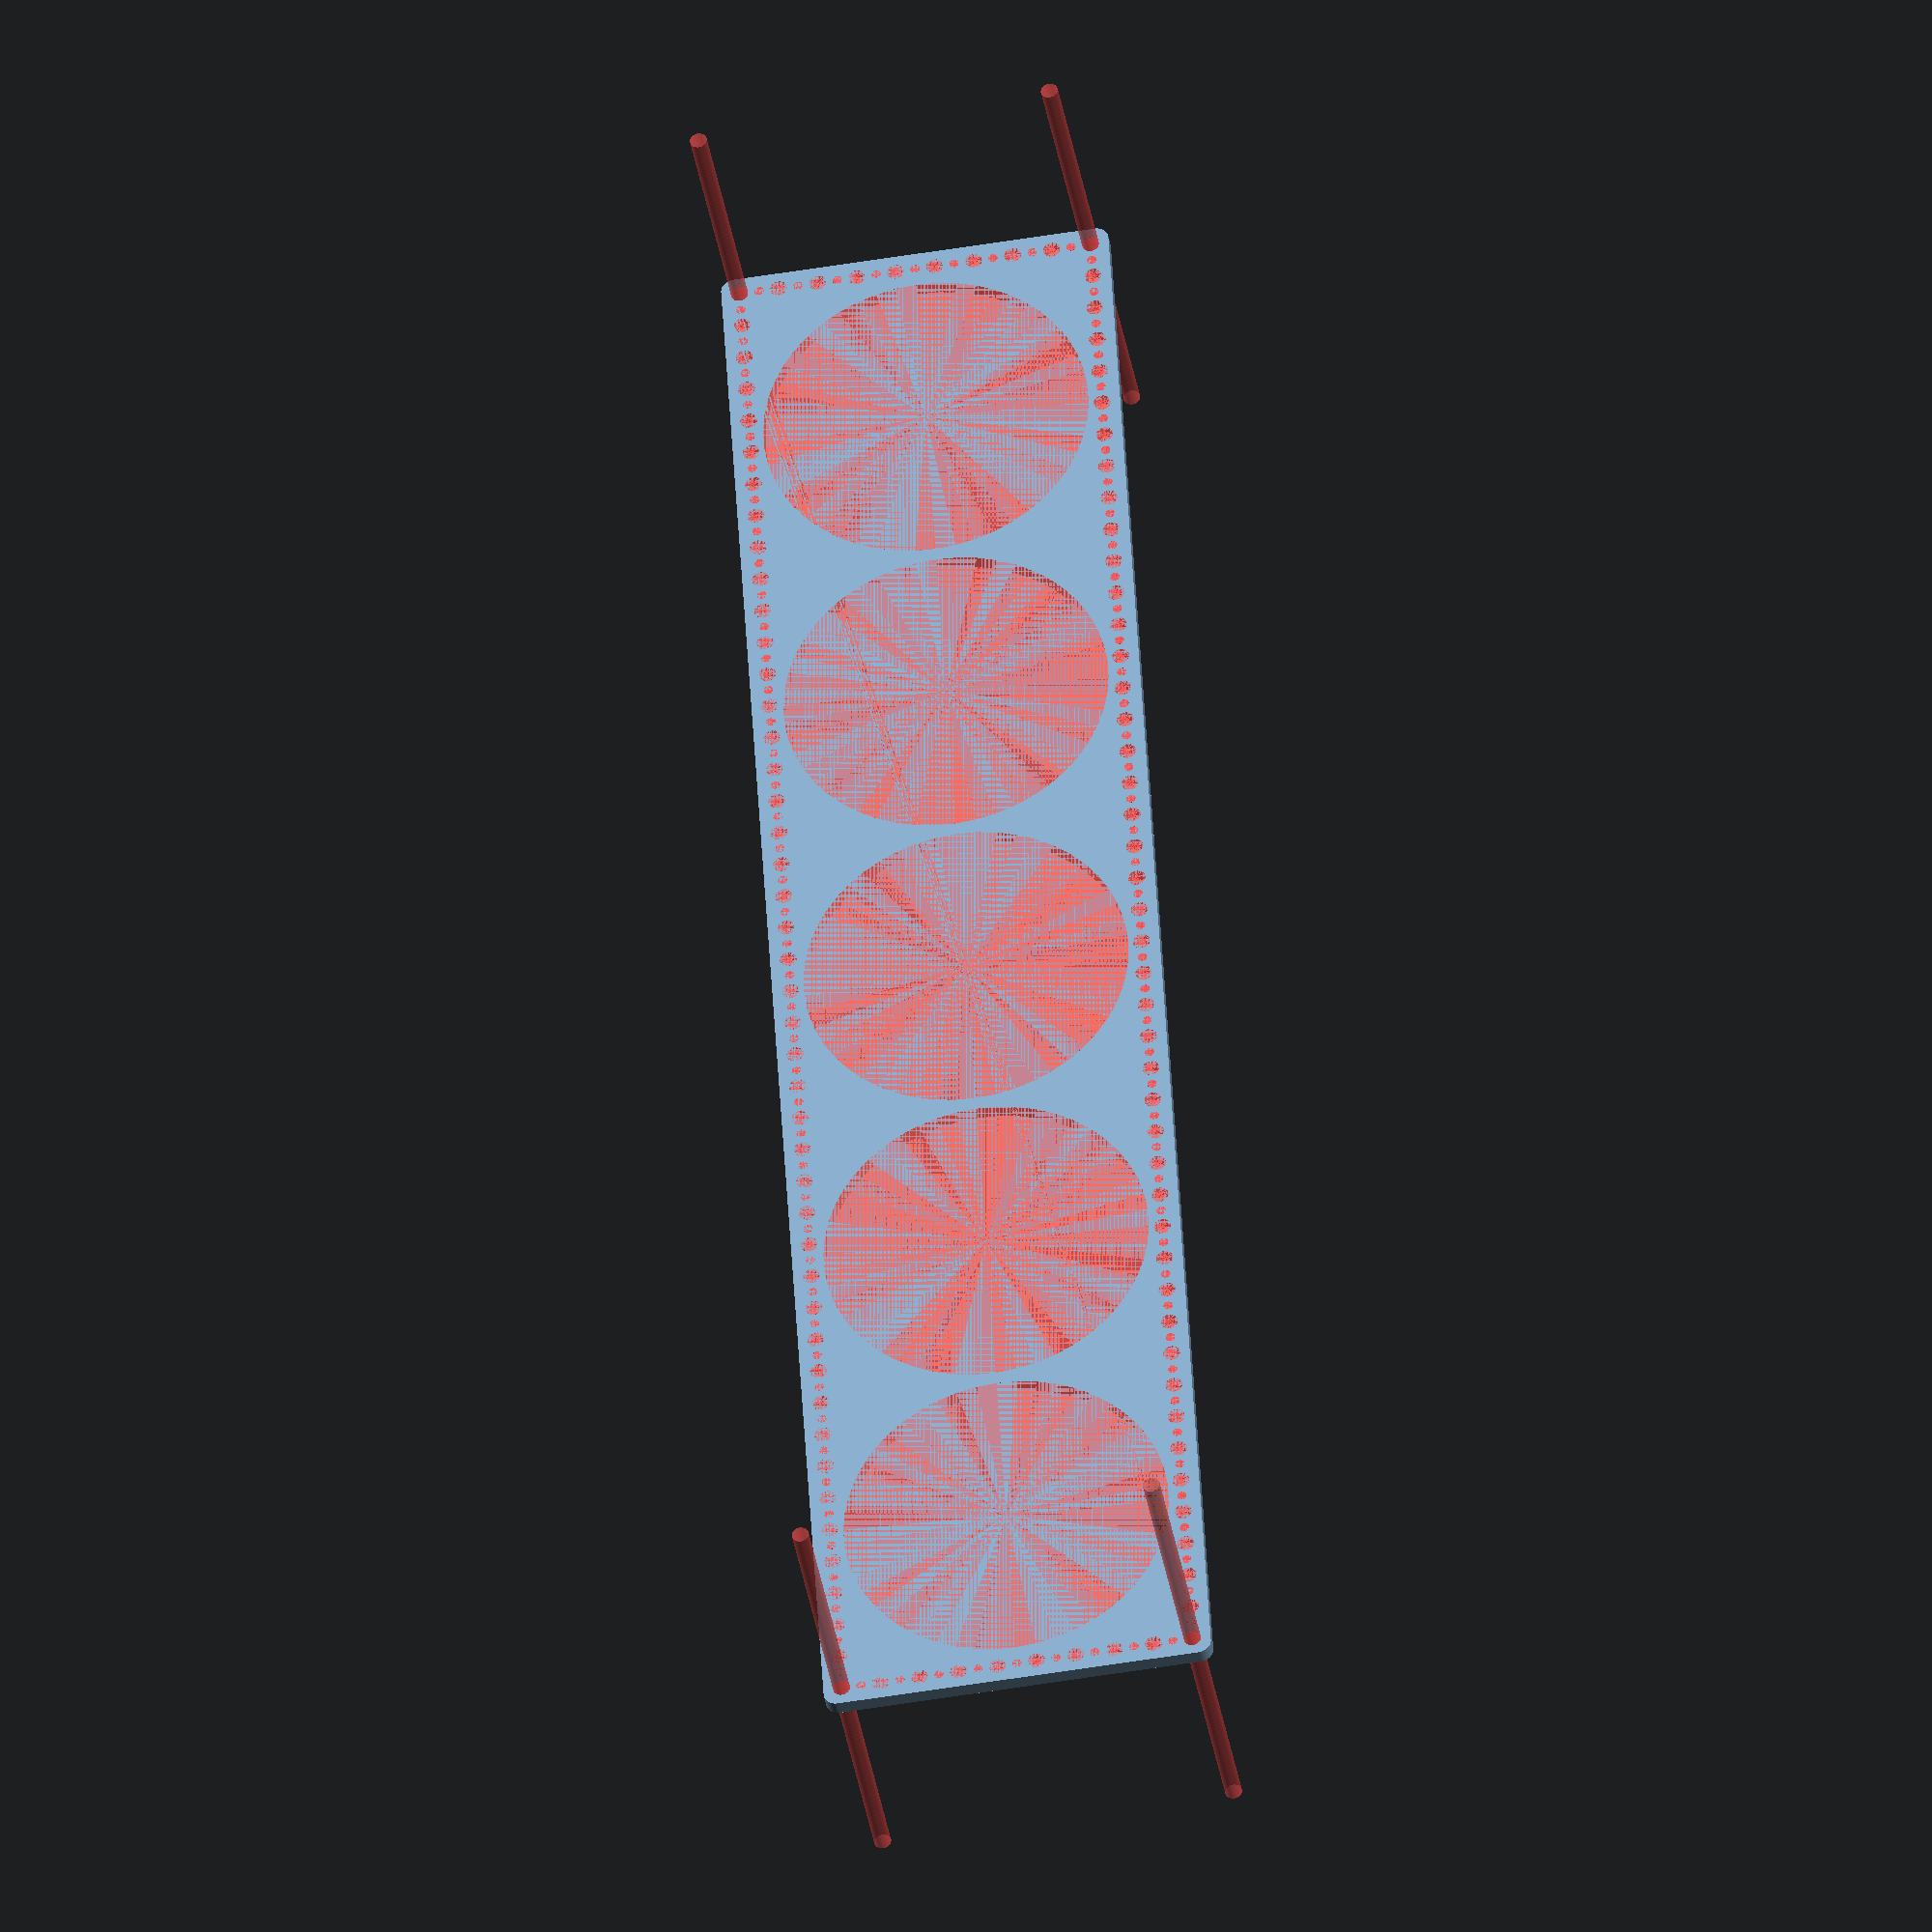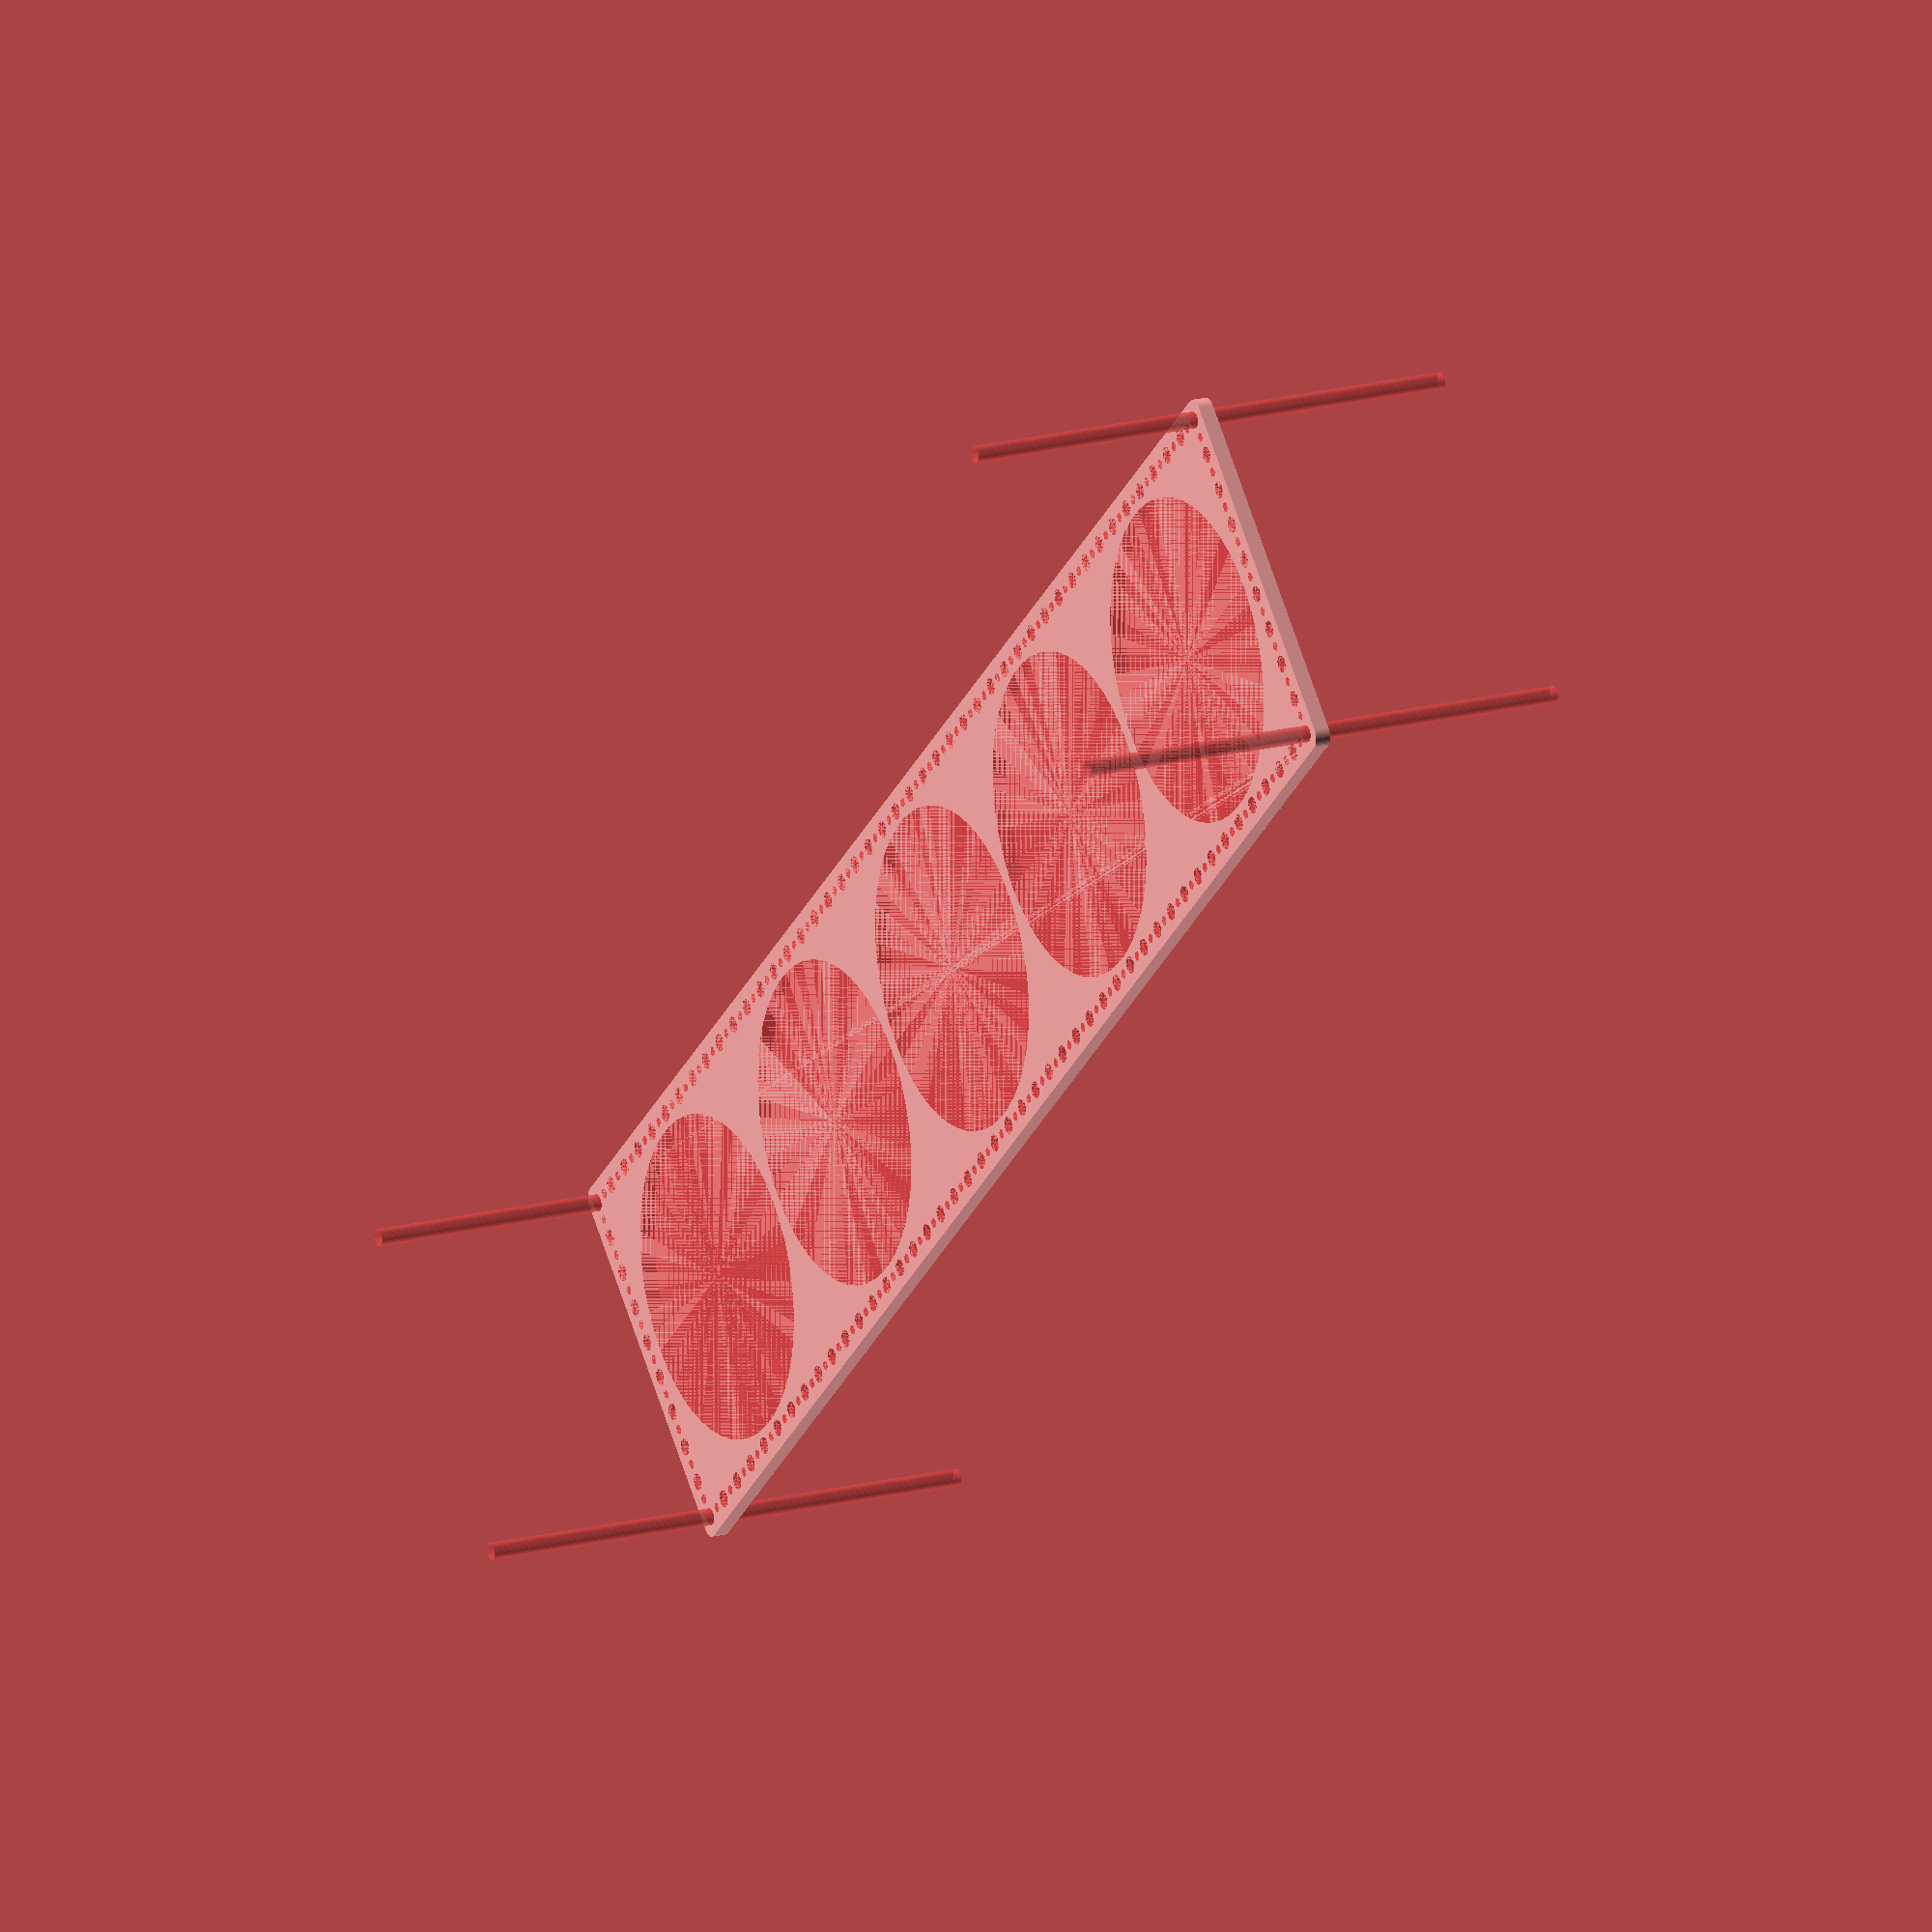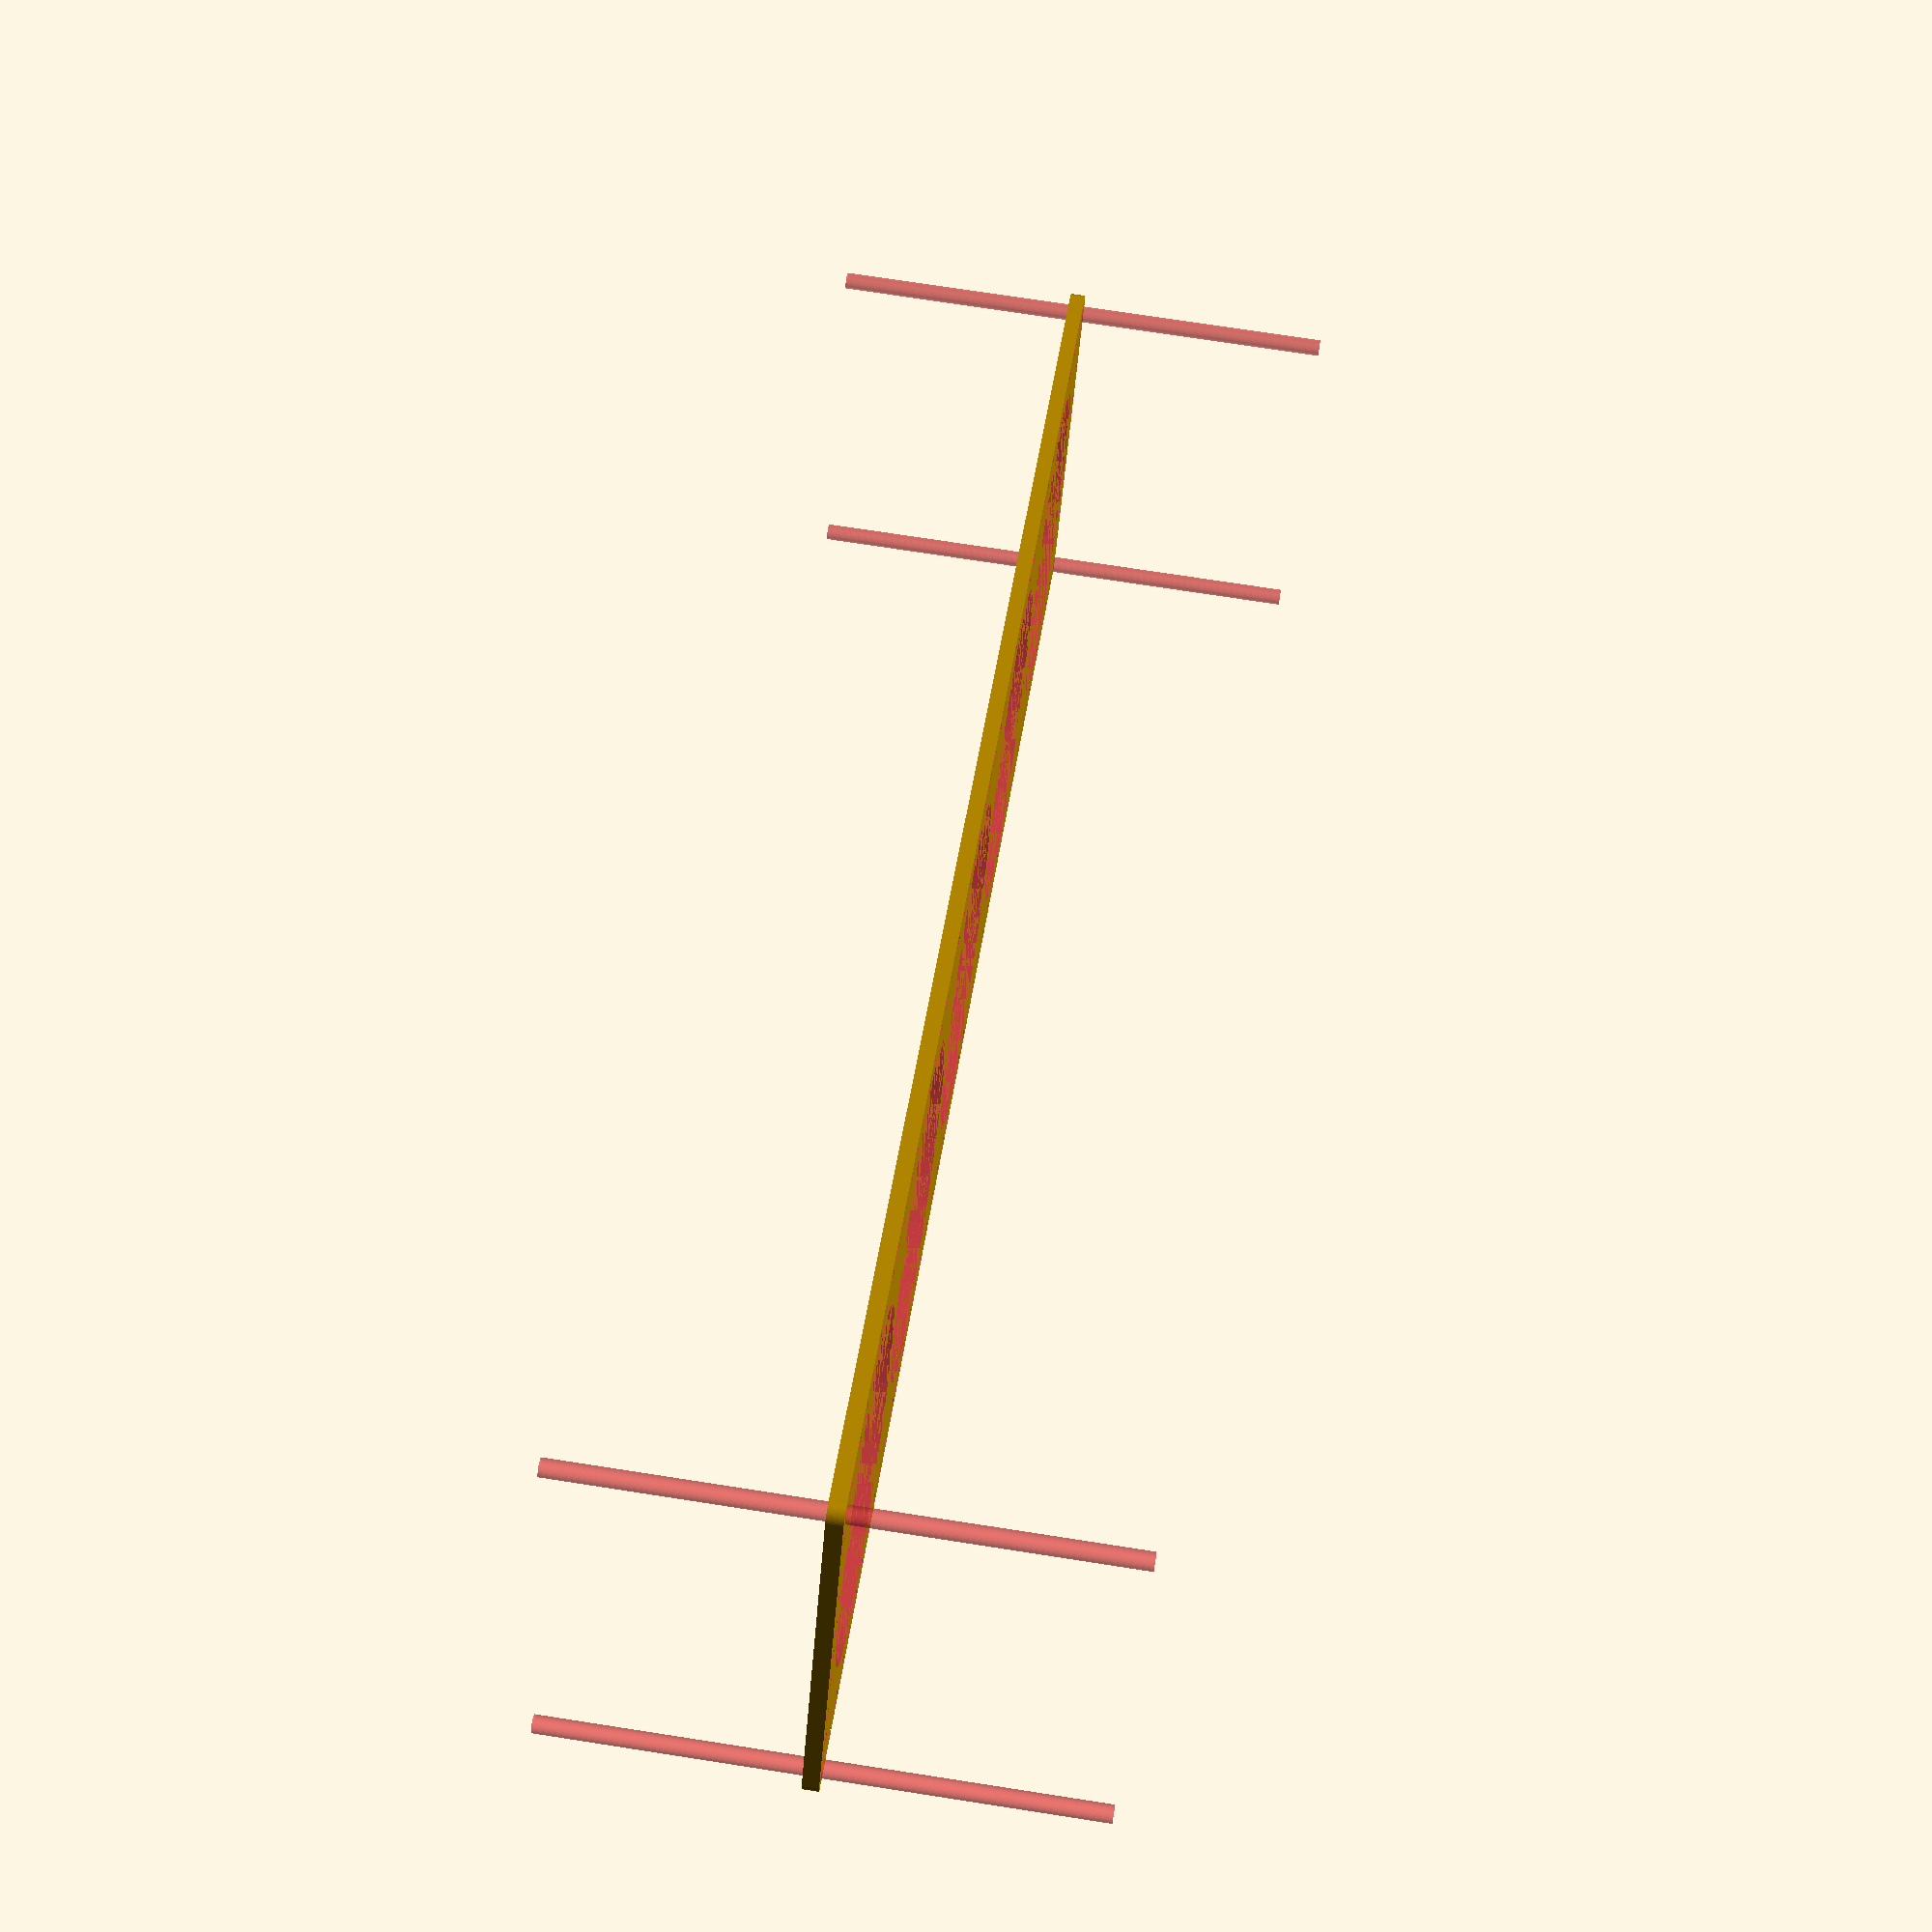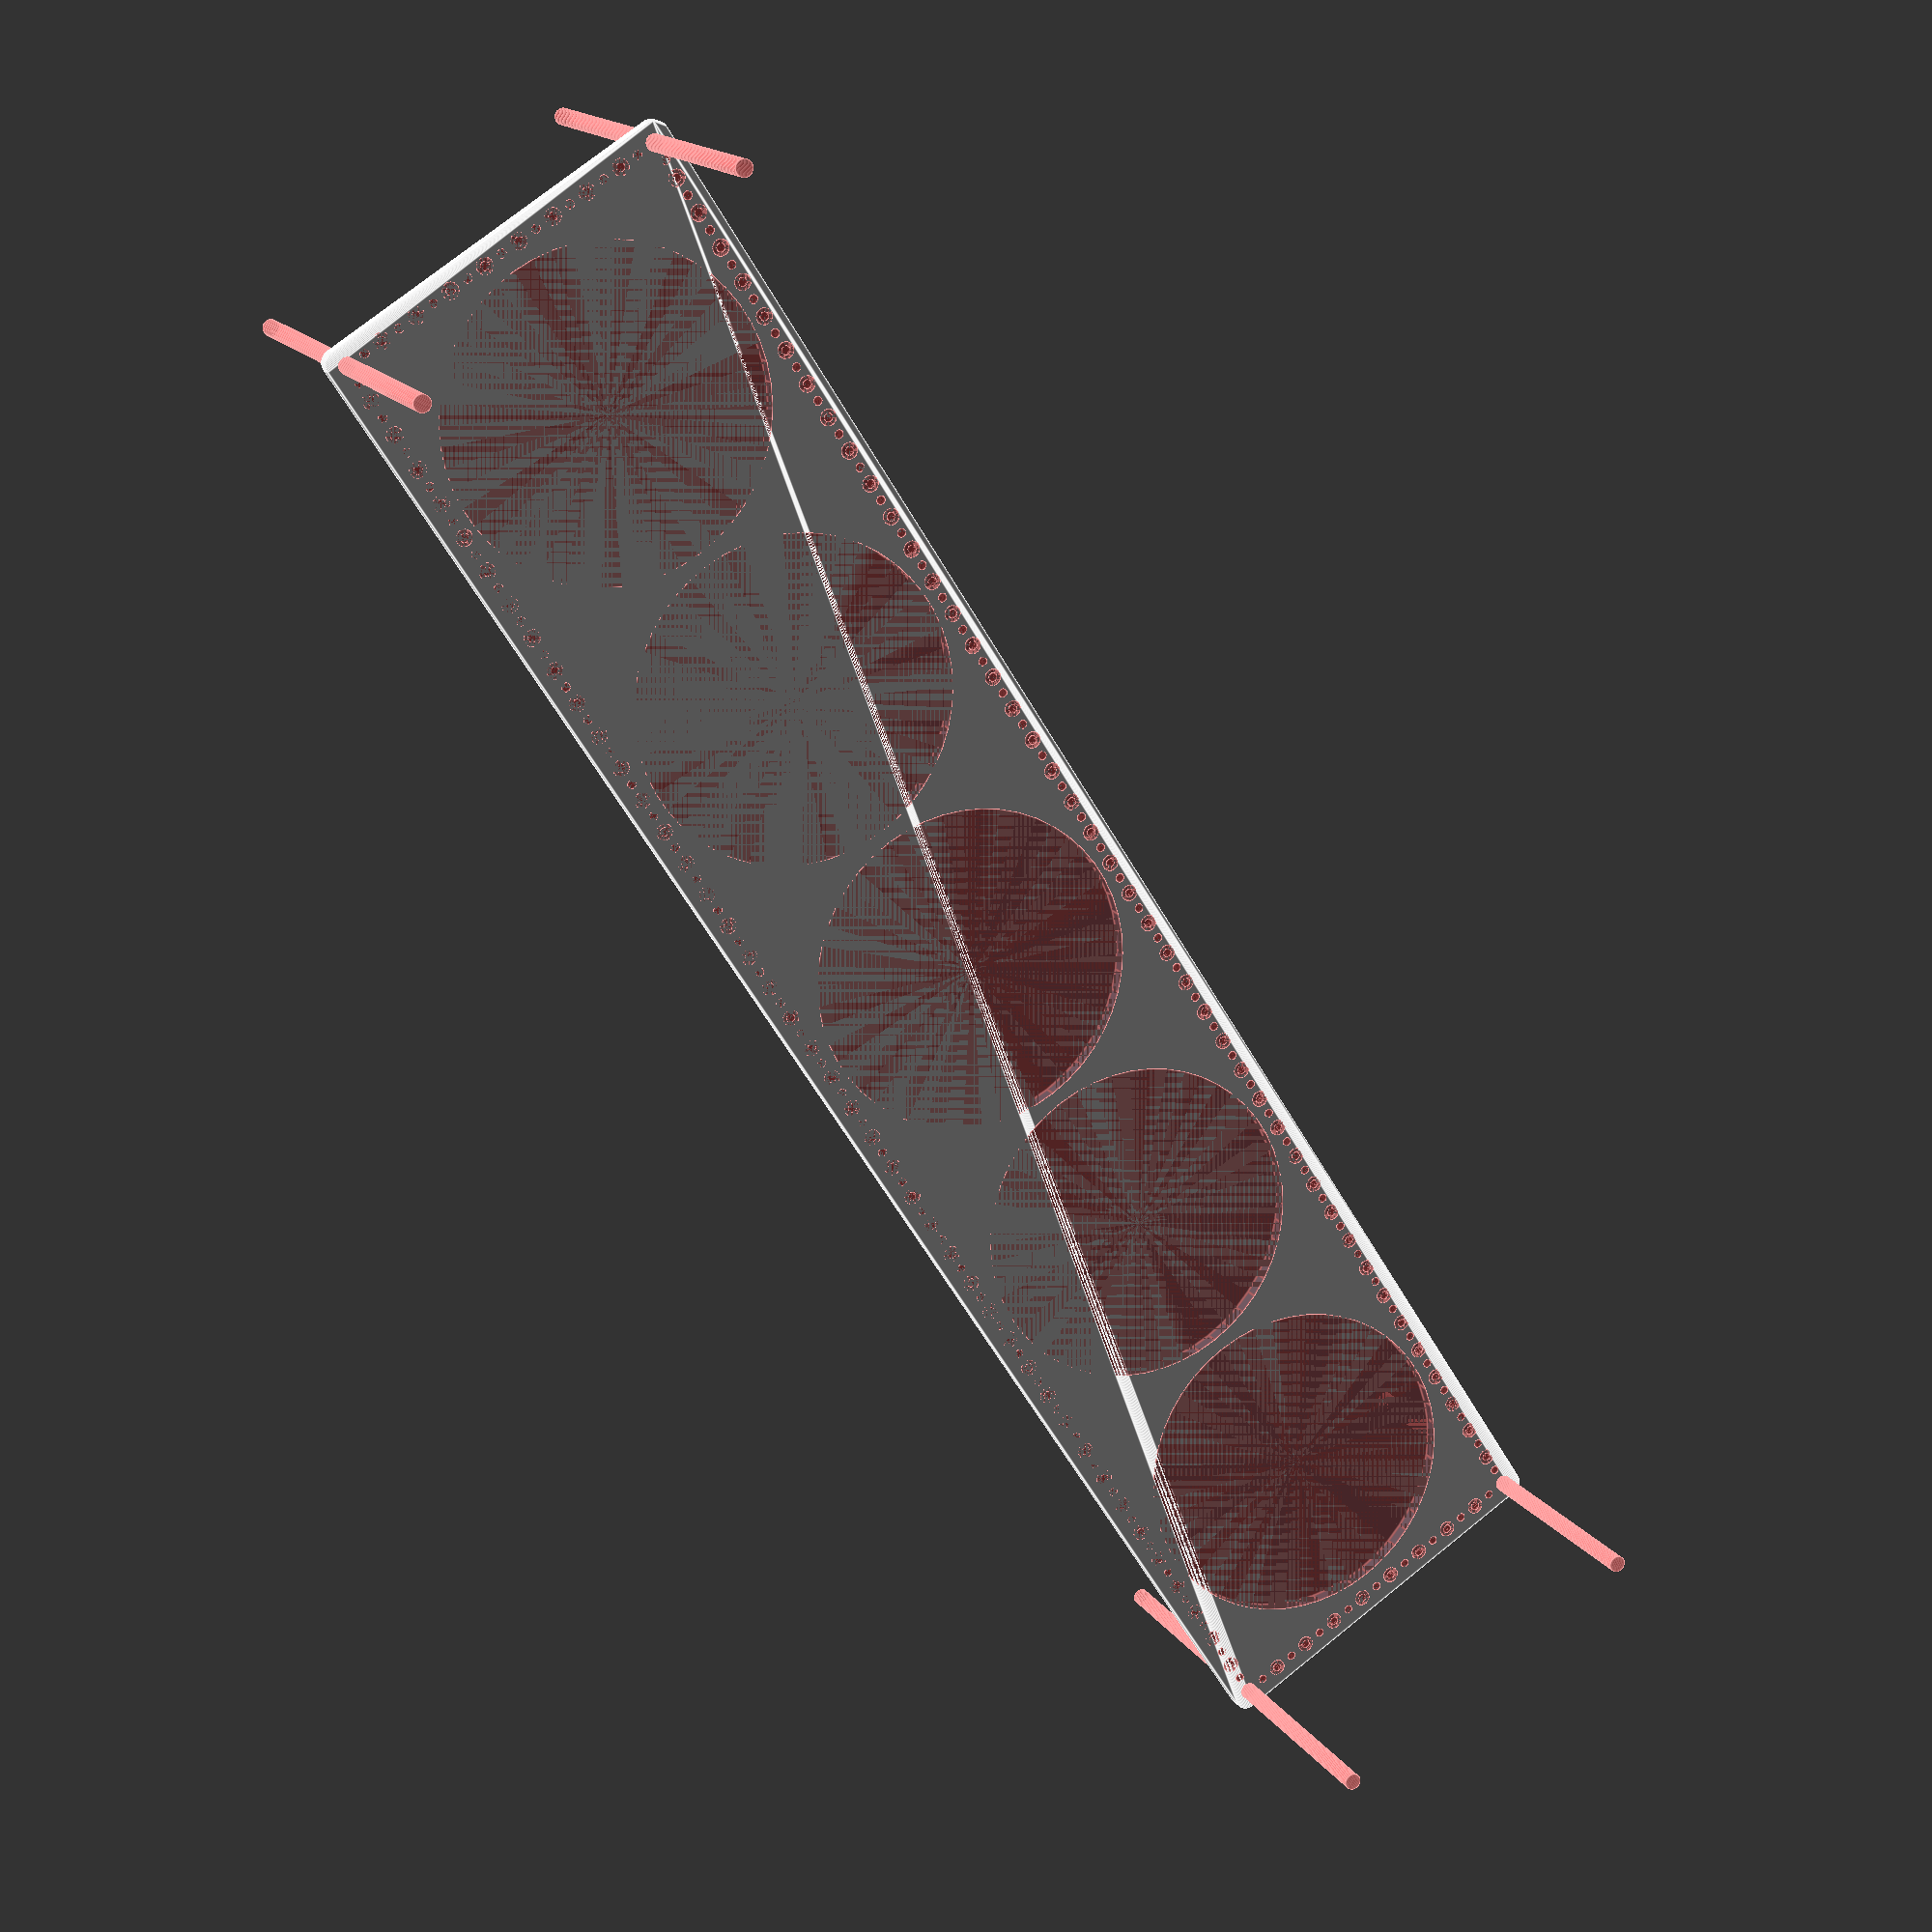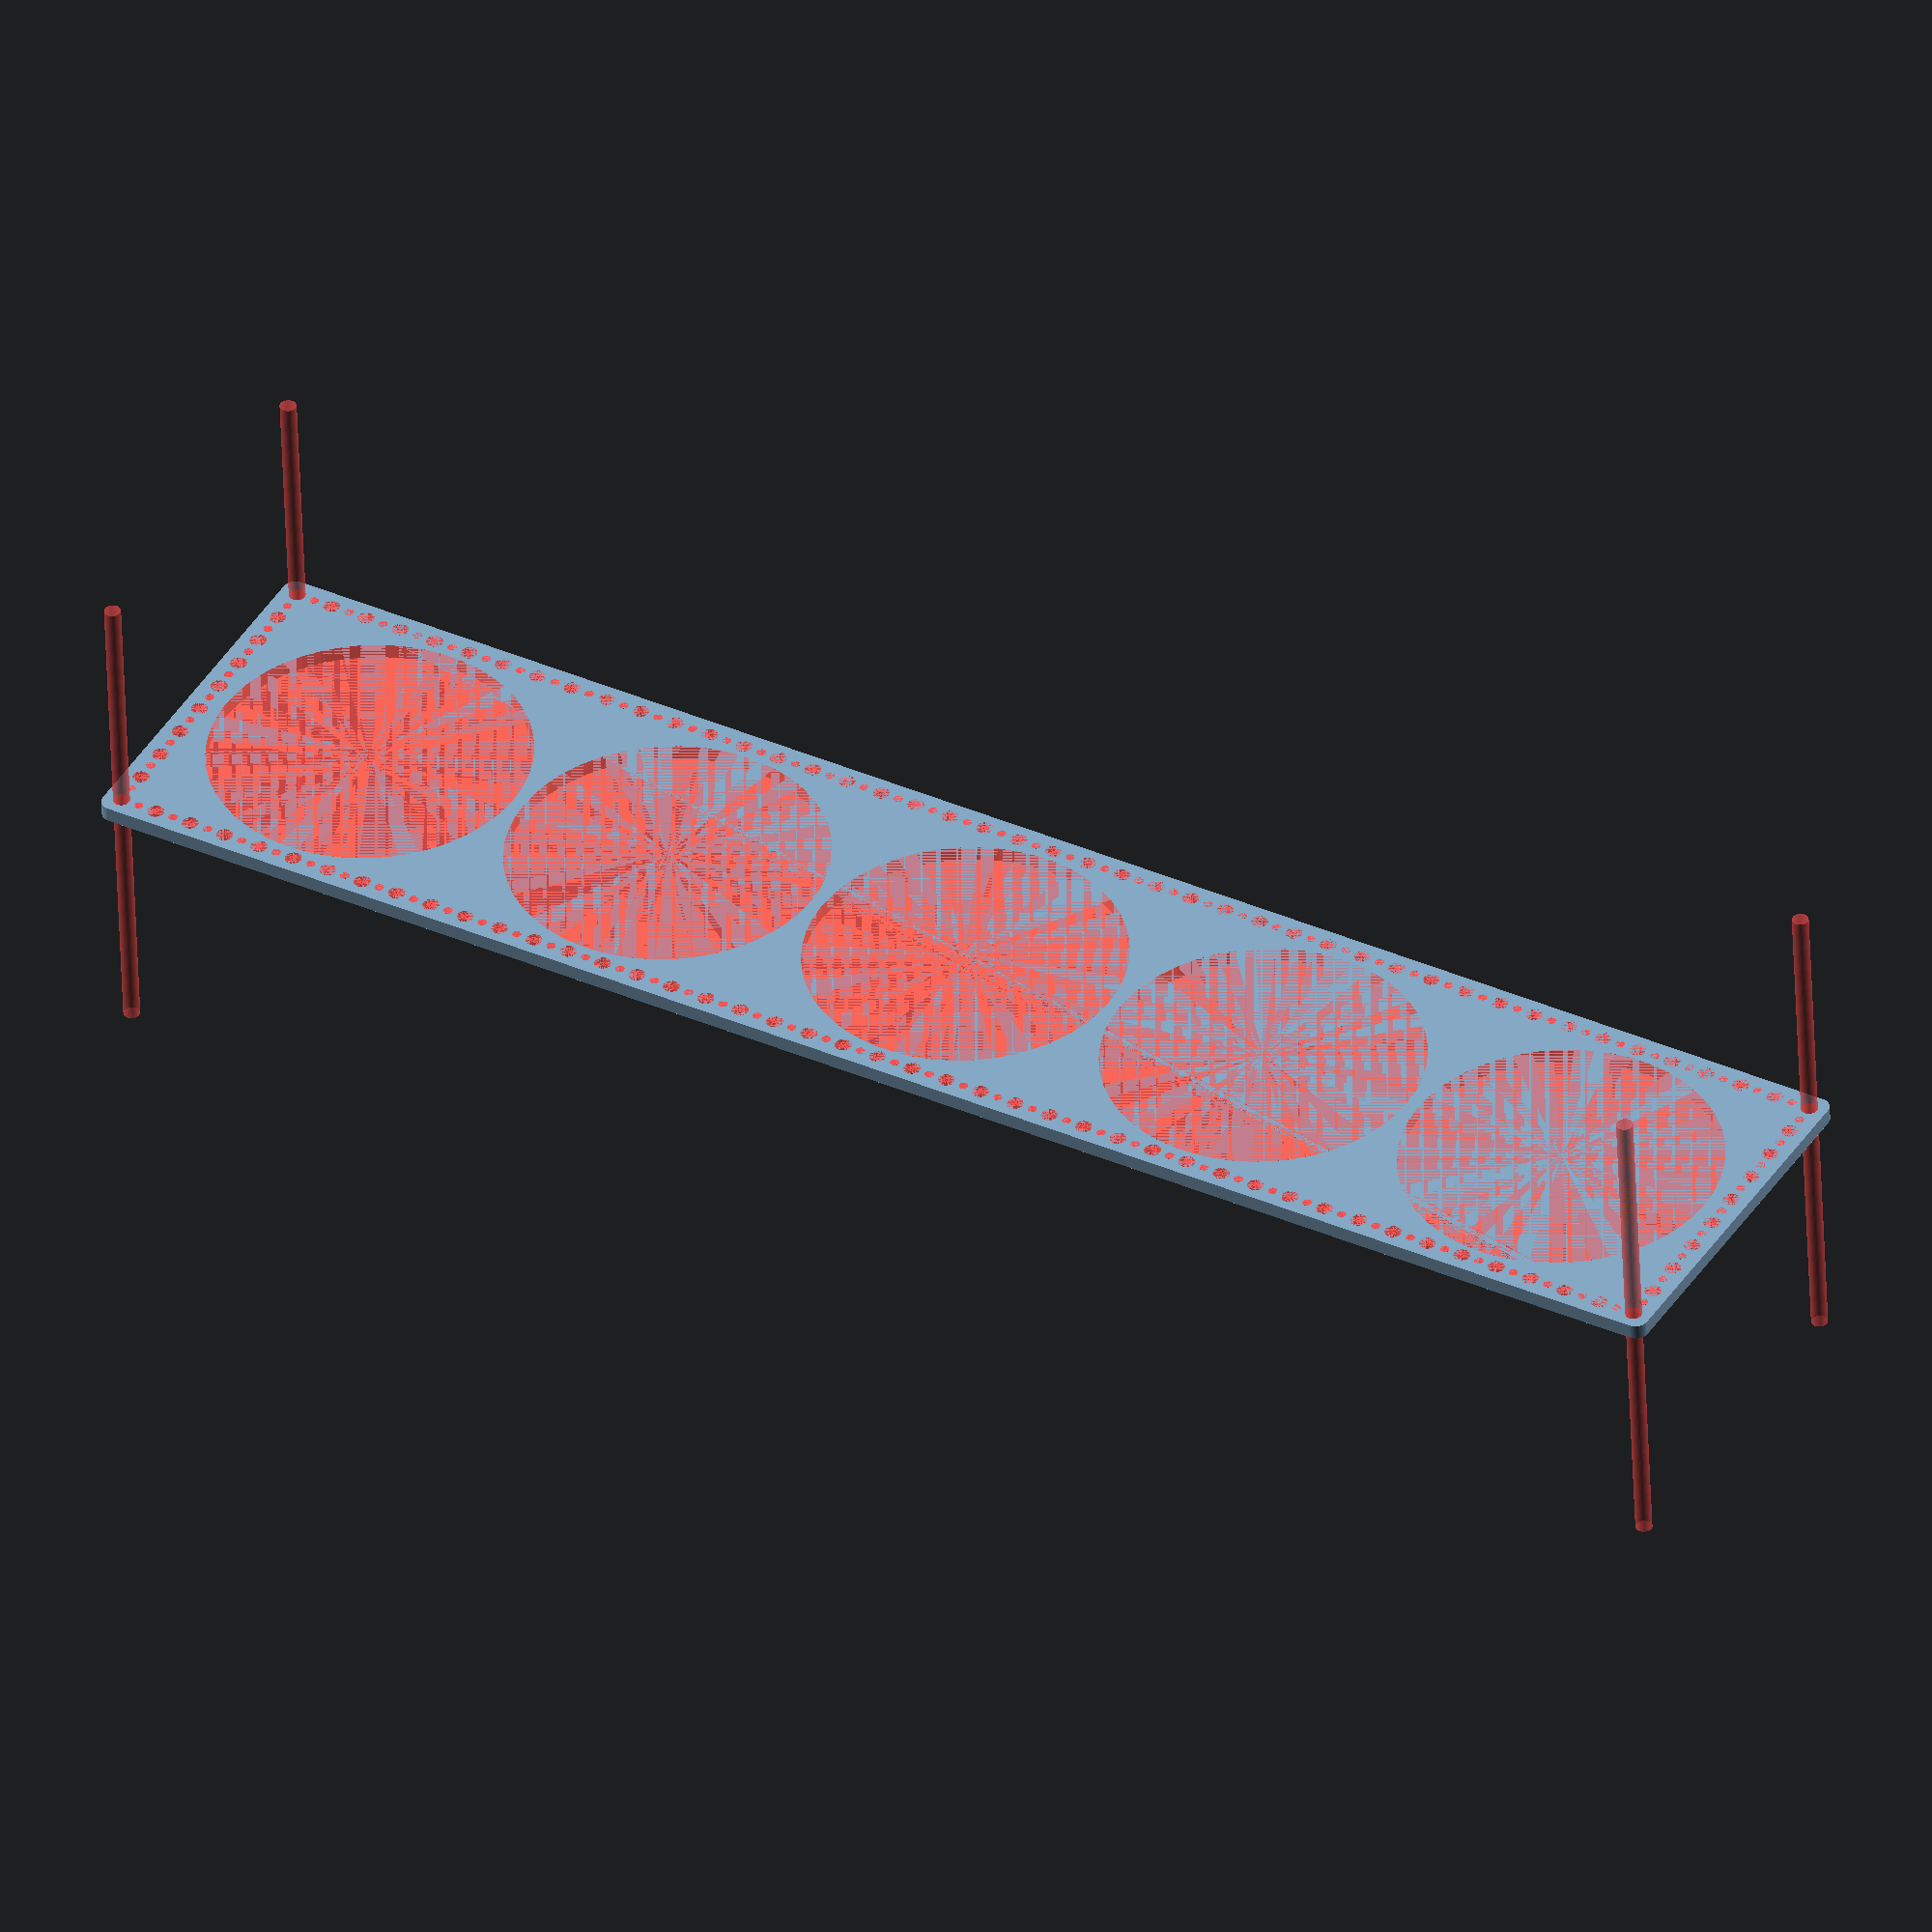
<openscad>
$fn = 50;


difference() {
	union() {
		hull() {
			translate(v = [-332.0000000000, 69.5000000000, 0]) {
				cylinder(h = 6, r = 5);
			}
			translate(v = [332.0000000000, 69.5000000000, 0]) {
				cylinder(h = 6, r = 5);
			}
			translate(v = [-332.0000000000, -69.5000000000, 0]) {
				cylinder(h = 6, r = 5);
			}
			translate(v = [332.0000000000, -69.5000000000, 0]) {
				cylinder(h = 6, r = 5);
			}
		}
	}
	union() {
		#translate(v = [-330.0000000000, -67.5000000000, 0]) {
			cylinder(h = 6, r = 3.2500000000);
		}
		#translate(v = [-330.0000000000, -52.5000000000, 0]) {
			cylinder(h = 6, r = 3.2500000000);
		}
		#translate(v = [-330.0000000000, -37.5000000000, 0]) {
			cylinder(h = 6, r = 3.2500000000);
		}
		#translate(v = [-330.0000000000, -22.5000000000, 0]) {
			cylinder(h = 6, r = 3.2500000000);
		}
		#translate(v = [-330.0000000000, -7.5000000000, 0]) {
			cylinder(h = 6, r = 3.2500000000);
		}
		#translate(v = [-330.0000000000, 7.5000000000, 0]) {
			cylinder(h = 6, r = 3.2500000000);
		}
		#translate(v = [-330.0000000000, 22.5000000000, 0]) {
			cylinder(h = 6, r = 3.2500000000);
		}
		#translate(v = [-330.0000000000, 37.5000000000, 0]) {
			cylinder(h = 6, r = 3.2500000000);
		}
		#translate(v = [-330.0000000000, 52.5000000000, 0]) {
			cylinder(h = 6, r = 3.2500000000);
		}
		#translate(v = [-330.0000000000, 67.5000000000, 0]) {
			cylinder(h = 6, r = 3.2500000000);
		}
		#translate(v = [330.0000000000, -67.5000000000, 0]) {
			cylinder(h = 6, r = 3.2500000000);
		}
		#translate(v = [330.0000000000, -52.5000000000, 0]) {
			cylinder(h = 6, r = 3.2500000000);
		}
		#translate(v = [330.0000000000, -37.5000000000, 0]) {
			cylinder(h = 6, r = 3.2500000000);
		}
		#translate(v = [330.0000000000, -22.5000000000, 0]) {
			cylinder(h = 6, r = 3.2500000000);
		}
		#translate(v = [330.0000000000, -7.5000000000, 0]) {
			cylinder(h = 6, r = 3.2500000000);
		}
		#translate(v = [330.0000000000, 7.5000000000, 0]) {
			cylinder(h = 6, r = 3.2500000000);
		}
		#translate(v = [330.0000000000, 22.5000000000, 0]) {
			cylinder(h = 6, r = 3.2500000000);
		}
		#translate(v = [330.0000000000, 37.5000000000, 0]) {
			cylinder(h = 6, r = 3.2500000000);
		}
		#translate(v = [330.0000000000, 52.5000000000, 0]) {
			cylinder(h = 6, r = 3.2500000000);
		}
		#translate(v = [330.0000000000, 67.5000000000, 0]) {
			cylinder(h = 6, r = 3.2500000000);
		}
		#translate(v = [-330.0000000000, 67.5000000000, 0]) {
			cylinder(h = 6, r = 3.2500000000);
		}
		#translate(v = [-315.0000000000, 67.5000000000, 0]) {
			cylinder(h = 6, r = 3.2500000000);
		}
		#translate(v = [-300.0000000000, 67.5000000000, 0]) {
			cylinder(h = 6, r = 3.2500000000);
		}
		#translate(v = [-285.0000000000, 67.5000000000, 0]) {
			cylinder(h = 6, r = 3.2500000000);
		}
		#translate(v = [-270.0000000000, 67.5000000000, 0]) {
			cylinder(h = 6, r = 3.2500000000);
		}
		#translate(v = [-255.0000000000, 67.5000000000, 0]) {
			cylinder(h = 6, r = 3.2500000000);
		}
		#translate(v = [-240.0000000000, 67.5000000000, 0]) {
			cylinder(h = 6, r = 3.2500000000);
		}
		#translate(v = [-225.0000000000, 67.5000000000, 0]) {
			cylinder(h = 6, r = 3.2500000000);
		}
		#translate(v = [-210.0000000000, 67.5000000000, 0]) {
			cylinder(h = 6, r = 3.2500000000);
		}
		#translate(v = [-195.0000000000, 67.5000000000, 0]) {
			cylinder(h = 6, r = 3.2500000000);
		}
		#translate(v = [-180.0000000000, 67.5000000000, 0]) {
			cylinder(h = 6, r = 3.2500000000);
		}
		#translate(v = [-165.0000000000, 67.5000000000, 0]) {
			cylinder(h = 6, r = 3.2500000000);
		}
		#translate(v = [-150.0000000000, 67.5000000000, 0]) {
			cylinder(h = 6, r = 3.2500000000);
		}
		#translate(v = [-135.0000000000, 67.5000000000, 0]) {
			cylinder(h = 6, r = 3.2500000000);
		}
		#translate(v = [-120.0000000000, 67.5000000000, 0]) {
			cylinder(h = 6, r = 3.2500000000);
		}
		#translate(v = [-105.0000000000, 67.5000000000, 0]) {
			cylinder(h = 6, r = 3.2500000000);
		}
		#translate(v = [-90.0000000000, 67.5000000000, 0]) {
			cylinder(h = 6, r = 3.2500000000);
		}
		#translate(v = [-75.0000000000, 67.5000000000, 0]) {
			cylinder(h = 6, r = 3.2500000000);
		}
		#translate(v = [-60.0000000000, 67.5000000000, 0]) {
			cylinder(h = 6, r = 3.2500000000);
		}
		#translate(v = [-45.0000000000, 67.5000000000, 0]) {
			cylinder(h = 6, r = 3.2500000000);
		}
		#translate(v = [-30.0000000000, 67.5000000000, 0]) {
			cylinder(h = 6, r = 3.2500000000);
		}
		#translate(v = [-15.0000000000, 67.5000000000, 0]) {
			cylinder(h = 6, r = 3.2500000000);
		}
		#translate(v = [0.0000000000, 67.5000000000, 0]) {
			cylinder(h = 6, r = 3.2500000000);
		}
		#translate(v = [15.0000000000, 67.5000000000, 0]) {
			cylinder(h = 6, r = 3.2500000000);
		}
		#translate(v = [30.0000000000, 67.5000000000, 0]) {
			cylinder(h = 6, r = 3.2500000000);
		}
		#translate(v = [45.0000000000, 67.5000000000, 0]) {
			cylinder(h = 6, r = 3.2500000000);
		}
		#translate(v = [60.0000000000, 67.5000000000, 0]) {
			cylinder(h = 6, r = 3.2500000000);
		}
		#translate(v = [75.0000000000, 67.5000000000, 0]) {
			cylinder(h = 6, r = 3.2500000000);
		}
		#translate(v = [90.0000000000, 67.5000000000, 0]) {
			cylinder(h = 6, r = 3.2500000000);
		}
		#translate(v = [105.0000000000, 67.5000000000, 0]) {
			cylinder(h = 6, r = 3.2500000000);
		}
		#translate(v = [120.0000000000, 67.5000000000, 0]) {
			cylinder(h = 6, r = 3.2500000000);
		}
		#translate(v = [135.0000000000, 67.5000000000, 0]) {
			cylinder(h = 6, r = 3.2500000000);
		}
		#translate(v = [150.0000000000, 67.5000000000, 0]) {
			cylinder(h = 6, r = 3.2500000000);
		}
		#translate(v = [165.0000000000, 67.5000000000, 0]) {
			cylinder(h = 6, r = 3.2500000000);
		}
		#translate(v = [180.0000000000, 67.5000000000, 0]) {
			cylinder(h = 6, r = 3.2500000000);
		}
		#translate(v = [195.0000000000, 67.5000000000, 0]) {
			cylinder(h = 6, r = 3.2500000000);
		}
		#translate(v = [210.0000000000, 67.5000000000, 0]) {
			cylinder(h = 6, r = 3.2500000000);
		}
		#translate(v = [225.0000000000, 67.5000000000, 0]) {
			cylinder(h = 6, r = 3.2500000000);
		}
		#translate(v = [240.0000000000, 67.5000000000, 0]) {
			cylinder(h = 6, r = 3.2500000000);
		}
		#translate(v = [255.0000000000, 67.5000000000, 0]) {
			cylinder(h = 6, r = 3.2500000000);
		}
		#translate(v = [270.0000000000, 67.5000000000, 0]) {
			cylinder(h = 6, r = 3.2500000000);
		}
		#translate(v = [285.0000000000, 67.5000000000, 0]) {
			cylinder(h = 6, r = 3.2500000000);
		}
		#translate(v = [300.0000000000, 67.5000000000, 0]) {
			cylinder(h = 6, r = 3.2500000000);
		}
		#translate(v = [315.0000000000, 67.5000000000, 0]) {
			cylinder(h = 6, r = 3.2500000000);
		}
		#translate(v = [330.0000000000, 67.5000000000, 0]) {
			cylinder(h = 6, r = 3.2500000000);
		}
		#translate(v = [-330.0000000000, -67.5000000000, 0]) {
			cylinder(h = 6, r = 3.2500000000);
		}
		#translate(v = [-315.0000000000, -67.5000000000, 0]) {
			cylinder(h = 6, r = 3.2500000000);
		}
		#translate(v = [-300.0000000000, -67.5000000000, 0]) {
			cylinder(h = 6, r = 3.2500000000);
		}
		#translate(v = [-285.0000000000, -67.5000000000, 0]) {
			cylinder(h = 6, r = 3.2500000000);
		}
		#translate(v = [-270.0000000000, -67.5000000000, 0]) {
			cylinder(h = 6, r = 3.2500000000);
		}
		#translate(v = [-255.0000000000, -67.5000000000, 0]) {
			cylinder(h = 6, r = 3.2500000000);
		}
		#translate(v = [-240.0000000000, -67.5000000000, 0]) {
			cylinder(h = 6, r = 3.2500000000);
		}
		#translate(v = [-225.0000000000, -67.5000000000, 0]) {
			cylinder(h = 6, r = 3.2500000000);
		}
		#translate(v = [-210.0000000000, -67.5000000000, 0]) {
			cylinder(h = 6, r = 3.2500000000);
		}
		#translate(v = [-195.0000000000, -67.5000000000, 0]) {
			cylinder(h = 6, r = 3.2500000000);
		}
		#translate(v = [-180.0000000000, -67.5000000000, 0]) {
			cylinder(h = 6, r = 3.2500000000);
		}
		#translate(v = [-165.0000000000, -67.5000000000, 0]) {
			cylinder(h = 6, r = 3.2500000000);
		}
		#translate(v = [-150.0000000000, -67.5000000000, 0]) {
			cylinder(h = 6, r = 3.2500000000);
		}
		#translate(v = [-135.0000000000, -67.5000000000, 0]) {
			cylinder(h = 6, r = 3.2500000000);
		}
		#translate(v = [-120.0000000000, -67.5000000000, 0]) {
			cylinder(h = 6, r = 3.2500000000);
		}
		#translate(v = [-105.0000000000, -67.5000000000, 0]) {
			cylinder(h = 6, r = 3.2500000000);
		}
		#translate(v = [-90.0000000000, -67.5000000000, 0]) {
			cylinder(h = 6, r = 3.2500000000);
		}
		#translate(v = [-75.0000000000, -67.5000000000, 0]) {
			cylinder(h = 6, r = 3.2500000000);
		}
		#translate(v = [-60.0000000000, -67.5000000000, 0]) {
			cylinder(h = 6, r = 3.2500000000);
		}
		#translate(v = [-45.0000000000, -67.5000000000, 0]) {
			cylinder(h = 6, r = 3.2500000000);
		}
		#translate(v = [-30.0000000000, -67.5000000000, 0]) {
			cylinder(h = 6, r = 3.2500000000);
		}
		#translate(v = [-15.0000000000, -67.5000000000, 0]) {
			cylinder(h = 6, r = 3.2500000000);
		}
		#translate(v = [0.0000000000, -67.5000000000, 0]) {
			cylinder(h = 6, r = 3.2500000000);
		}
		#translate(v = [15.0000000000, -67.5000000000, 0]) {
			cylinder(h = 6, r = 3.2500000000);
		}
		#translate(v = [30.0000000000, -67.5000000000, 0]) {
			cylinder(h = 6, r = 3.2500000000);
		}
		#translate(v = [45.0000000000, -67.5000000000, 0]) {
			cylinder(h = 6, r = 3.2500000000);
		}
		#translate(v = [60.0000000000, -67.5000000000, 0]) {
			cylinder(h = 6, r = 3.2500000000);
		}
		#translate(v = [75.0000000000, -67.5000000000, 0]) {
			cylinder(h = 6, r = 3.2500000000);
		}
		#translate(v = [90.0000000000, -67.5000000000, 0]) {
			cylinder(h = 6, r = 3.2500000000);
		}
		#translate(v = [105.0000000000, -67.5000000000, 0]) {
			cylinder(h = 6, r = 3.2500000000);
		}
		#translate(v = [120.0000000000, -67.5000000000, 0]) {
			cylinder(h = 6, r = 3.2500000000);
		}
		#translate(v = [135.0000000000, -67.5000000000, 0]) {
			cylinder(h = 6, r = 3.2500000000);
		}
		#translate(v = [150.0000000000, -67.5000000000, 0]) {
			cylinder(h = 6, r = 3.2500000000);
		}
		#translate(v = [165.0000000000, -67.5000000000, 0]) {
			cylinder(h = 6, r = 3.2500000000);
		}
		#translate(v = [180.0000000000, -67.5000000000, 0]) {
			cylinder(h = 6, r = 3.2500000000);
		}
		#translate(v = [195.0000000000, -67.5000000000, 0]) {
			cylinder(h = 6, r = 3.2500000000);
		}
		#translate(v = [210.0000000000, -67.5000000000, 0]) {
			cylinder(h = 6, r = 3.2500000000);
		}
		#translate(v = [225.0000000000, -67.5000000000, 0]) {
			cylinder(h = 6, r = 3.2500000000);
		}
		#translate(v = [240.0000000000, -67.5000000000, 0]) {
			cylinder(h = 6, r = 3.2500000000);
		}
		#translate(v = [255.0000000000, -67.5000000000, 0]) {
			cylinder(h = 6, r = 3.2500000000);
		}
		#translate(v = [270.0000000000, -67.5000000000, 0]) {
			cylinder(h = 6, r = 3.2500000000);
		}
		#translate(v = [285.0000000000, -67.5000000000, 0]) {
			cylinder(h = 6, r = 3.2500000000);
		}
		#translate(v = [300.0000000000, -67.5000000000, 0]) {
			cylinder(h = 6, r = 3.2500000000);
		}
		#translate(v = [315.0000000000, -67.5000000000, 0]) {
			cylinder(h = 6, r = 3.2500000000);
		}
		#translate(v = [330.0000000000, -67.5000000000, 0]) {
			cylinder(h = 6, r = 3.2500000000);
		}
		#translate(v = [-330.0000000000, -67.5000000000, -100.0000000000]) {
			cylinder(h = 200, r = 3.2500000000);
		}
		#translate(v = [-330.0000000000, 67.5000000000, -100.0000000000]) {
			cylinder(h = 200, r = 3.2500000000);
		}
		#translate(v = [330.0000000000, -67.5000000000, -100.0000000000]) {
			cylinder(h = 200, r = 3.2500000000);
		}
		#translate(v = [330.0000000000, 67.5000000000, -100.0000000000]) {
			cylinder(h = 200, r = 3.2500000000);
		}
		#translate(v = [-330.0000000000, -67.5000000000, 0]) {
			cylinder(h = 6, r = 1.8000000000);
		}
		#translate(v = [-330.0000000000, -60.0000000000, 0]) {
			cylinder(h = 6, r = 1.8000000000);
		}
		#translate(v = [-330.0000000000, -52.5000000000, 0]) {
			cylinder(h = 6, r = 1.8000000000);
		}
		#translate(v = [-330.0000000000, -45.0000000000, 0]) {
			cylinder(h = 6, r = 1.8000000000);
		}
		#translate(v = [-330.0000000000, -37.5000000000, 0]) {
			cylinder(h = 6, r = 1.8000000000);
		}
		#translate(v = [-330.0000000000, -30.0000000000, 0]) {
			cylinder(h = 6, r = 1.8000000000);
		}
		#translate(v = [-330.0000000000, -22.5000000000, 0]) {
			cylinder(h = 6, r = 1.8000000000);
		}
		#translate(v = [-330.0000000000, -15.0000000000, 0]) {
			cylinder(h = 6, r = 1.8000000000);
		}
		#translate(v = [-330.0000000000, -7.5000000000, 0]) {
			cylinder(h = 6, r = 1.8000000000);
		}
		#translate(v = [-330.0000000000, 0.0000000000, 0]) {
			cylinder(h = 6, r = 1.8000000000);
		}
		#translate(v = [-330.0000000000, 7.5000000000, 0]) {
			cylinder(h = 6, r = 1.8000000000);
		}
		#translate(v = [-330.0000000000, 15.0000000000, 0]) {
			cylinder(h = 6, r = 1.8000000000);
		}
		#translate(v = [-330.0000000000, 22.5000000000, 0]) {
			cylinder(h = 6, r = 1.8000000000);
		}
		#translate(v = [-330.0000000000, 30.0000000000, 0]) {
			cylinder(h = 6, r = 1.8000000000);
		}
		#translate(v = [-330.0000000000, 37.5000000000, 0]) {
			cylinder(h = 6, r = 1.8000000000);
		}
		#translate(v = [-330.0000000000, 45.0000000000, 0]) {
			cylinder(h = 6, r = 1.8000000000);
		}
		#translate(v = [-330.0000000000, 52.5000000000, 0]) {
			cylinder(h = 6, r = 1.8000000000);
		}
		#translate(v = [-330.0000000000, 60.0000000000, 0]) {
			cylinder(h = 6, r = 1.8000000000);
		}
		#translate(v = [-330.0000000000, 67.5000000000, 0]) {
			cylinder(h = 6, r = 1.8000000000);
		}
		#translate(v = [330.0000000000, -67.5000000000, 0]) {
			cylinder(h = 6, r = 1.8000000000);
		}
		#translate(v = [330.0000000000, -60.0000000000, 0]) {
			cylinder(h = 6, r = 1.8000000000);
		}
		#translate(v = [330.0000000000, -52.5000000000, 0]) {
			cylinder(h = 6, r = 1.8000000000);
		}
		#translate(v = [330.0000000000, -45.0000000000, 0]) {
			cylinder(h = 6, r = 1.8000000000);
		}
		#translate(v = [330.0000000000, -37.5000000000, 0]) {
			cylinder(h = 6, r = 1.8000000000);
		}
		#translate(v = [330.0000000000, -30.0000000000, 0]) {
			cylinder(h = 6, r = 1.8000000000);
		}
		#translate(v = [330.0000000000, -22.5000000000, 0]) {
			cylinder(h = 6, r = 1.8000000000);
		}
		#translate(v = [330.0000000000, -15.0000000000, 0]) {
			cylinder(h = 6, r = 1.8000000000);
		}
		#translate(v = [330.0000000000, -7.5000000000, 0]) {
			cylinder(h = 6, r = 1.8000000000);
		}
		#translate(v = [330.0000000000, 0.0000000000, 0]) {
			cylinder(h = 6, r = 1.8000000000);
		}
		#translate(v = [330.0000000000, 7.5000000000, 0]) {
			cylinder(h = 6, r = 1.8000000000);
		}
		#translate(v = [330.0000000000, 15.0000000000, 0]) {
			cylinder(h = 6, r = 1.8000000000);
		}
		#translate(v = [330.0000000000, 22.5000000000, 0]) {
			cylinder(h = 6, r = 1.8000000000);
		}
		#translate(v = [330.0000000000, 30.0000000000, 0]) {
			cylinder(h = 6, r = 1.8000000000);
		}
		#translate(v = [330.0000000000, 37.5000000000, 0]) {
			cylinder(h = 6, r = 1.8000000000);
		}
		#translate(v = [330.0000000000, 45.0000000000, 0]) {
			cylinder(h = 6, r = 1.8000000000);
		}
		#translate(v = [330.0000000000, 52.5000000000, 0]) {
			cylinder(h = 6, r = 1.8000000000);
		}
		#translate(v = [330.0000000000, 60.0000000000, 0]) {
			cylinder(h = 6, r = 1.8000000000);
		}
		#translate(v = [330.0000000000, 67.5000000000, 0]) {
			cylinder(h = 6, r = 1.8000000000);
		}
		#translate(v = [-330.0000000000, 67.5000000000, 0]) {
			cylinder(h = 6, r = 1.8000000000);
		}
		#translate(v = [-322.5000000000, 67.5000000000, 0]) {
			cylinder(h = 6, r = 1.8000000000);
		}
		#translate(v = [-315.0000000000, 67.5000000000, 0]) {
			cylinder(h = 6, r = 1.8000000000);
		}
		#translate(v = [-307.5000000000, 67.5000000000, 0]) {
			cylinder(h = 6, r = 1.8000000000);
		}
		#translate(v = [-300.0000000000, 67.5000000000, 0]) {
			cylinder(h = 6, r = 1.8000000000);
		}
		#translate(v = [-292.5000000000, 67.5000000000, 0]) {
			cylinder(h = 6, r = 1.8000000000);
		}
		#translate(v = [-285.0000000000, 67.5000000000, 0]) {
			cylinder(h = 6, r = 1.8000000000);
		}
		#translate(v = [-277.5000000000, 67.5000000000, 0]) {
			cylinder(h = 6, r = 1.8000000000);
		}
		#translate(v = [-270.0000000000, 67.5000000000, 0]) {
			cylinder(h = 6, r = 1.8000000000);
		}
		#translate(v = [-262.5000000000, 67.5000000000, 0]) {
			cylinder(h = 6, r = 1.8000000000);
		}
		#translate(v = [-255.0000000000, 67.5000000000, 0]) {
			cylinder(h = 6, r = 1.8000000000);
		}
		#translate(v = [-247.5000000000, 67.5000000000, 0]) {
			cylinder(h = 6, r = 1.8000000000);
		}
		#translate(v = [-240.0000000000, 67.5000000000, 0]) {
			cylinder(h = 6, r = 1.8000000000);
		}
		#translate(v = [-232.5000000000, 67.5000000000, 0]) {
			cylinder(h = 6, r = 1.8000000000);
		}
		#translate(v = [-225.0000000000, 67.5000000000, 0]) {
			cylinder(h = 6, r = 1.8000000000);
		}
		#translate(v = [-217.5000000000, 67.5000000000, 0]) {
			cylinder(h = 6, r = 1.8000000000);
		}
		#translate(v = [-210.0000000000, 67.5000000000, 0]) {
			cylinder(h = 6, r = 1.8000000000);
		}
		#translate(v = [-202.5000000000, 67.5000000000, 0]) {
			cylinder(h = 6, r = 1.8000000000);
		}
		#translate(v = [-195.0000000000, 67.5000000000, 0]) {
			cylinder(h = 6, r = 1.8000000000);
		}
		#translate(v = [-187.5000000000, 67.5000000000, 0]) {
			cylinder(h = 6, r = 1.8000000000);
		}
		#translate(v = [-180.0000000000, 67.5000000000, 0]) {
			cylinder(h = 6, r = 1.8000000000);
		}
		#translate(v = [-172.5000000000, 67.5000000000, 0]) {
			cylinder(h = 6, r = 1.8000000000);
		}
		#translate(v = [-165.0000000000, 67.5000000000, 0]) {
			cylinder(h = 6, r = 1.8000000000);
		}
		#translate(v = [-157.5000000000, 67.5000000000, 0]) {
			cylinder(h = 6, r = 1.8000000000);
		}
		#translate(v = [-150.0000000000, 67.5000000000, 0]) {
			cylinder(h = 6, r = 1.8000000000);
		}
		#translate(v = [-142.5000000000, 67.5000000000, 0]) {
			cylinder(h = 6, r = 1.8000000000);
		}
		#translate(v = [-135.0000000000, 67.5000000000, 0]) {
			cylinder(h = 6, r = 1.8000000000);
		}
		#translate(v = [-127.5000000000, 67.5000000000, 0]) {
			cylinder(h = 6, r = 1.8000000000);
		}
		#translate(v = [-120.0000000000, 67.5000000000, 0]) {
			cylinder(h = 6, r = 1.8000000000);
		}
		#translate(v = [-112.5000000000, 67.5000000000, 0]) {
			cylinder(h = 6, r = 1.8000000000);
		}
		#translate(v = [-105.0000000000, 67.5000000000, 0]) {
			cylinder(h = 6, r = 1.8000000000);
		}
		#translate(v = [-97.5000000000, 67.5000000000, 0]) {
			cylinder(h = 6, r = 1.8000000000);
		}
		#translate(v = [-90.0000000000, 67.5000000000, 0]) {
			cylinder(h = 6, r = 1.8000000000);
		}
		#translate(v = [-82.5000000000, 67.5000000000, 0]) {
			cylinder(h = 6, r = 1.8000000000);
		}
		#translate(v = [-75.0000000000, 67.5000000000, 0]) {
			cylinder(h = 6, r = 1.8000000000);
		}
		#translate(v = [-67.5000000000, 67.5000000000, 0]) {
			cylinder(h = 6, r = 1.8000000000);
		}
		#translate(v = [-60.0000000000, 67.5000000000, 0]) {
			cylinder(h = 6, r = 1.8000000000);
		}
		#translate(v = [-52.5000000000, 67.5000000000, 0]) {
			cylinder(h = 6, r = 1.8000000000);
		}
		#translate(v = [-45.0000000000, 67.5000000000, 0]) {
			cylinder(h = 6, r = 1.8000000000);
		}
		#translate(v = [-37.5000000000, 67.5000000000, 0]) {
			cylinder(h = 6, r = 1.8000000000);
		}
		#translate(v = [-30.0000000000, 67.5000000000, 0]) {
			cylinder(h = 6, r = 1.8000000000);
		}
		#translate(v = [-22.5000000000, 67.5000000000, 0]) {
			cylinder(h = 6, r = 1.8000000000);
		}
		#translate(v = [-15.0000000000, 67.5000000000, 0]) {
			cylinder(h = 6, r = 1.8000000000);
		}
		#translate(v = [-7.5000000000, 67.5000000000, 0]) {
			cylinder(h = 6, r = 1.8000000000);
		}
		#translate(v = [0.0000000000, 67.5000000000, 0]) {
			cylinder(h = 6, r = 1.8000000000);
		}
		#translate(v = [7.5000000000, 67.5000000000, 0]) {
			cylinder(h = 6, r = 1.8000000000);
		}
		#translate(v = [15.0000000000, 67.5000000000, 0]) {
			cylinder(h = 6, r = 1.8000000000);
		}
		#translate(v = [22.5000000000, 67.5000000000, 0]) {
			cylinder(h = 6, r = 1.8000000000);
		}
		#translate(v = [30.0000000000, 67.5000000000, 0]) {
			cylinder(h = 6, r = 1.8000000000);
		}
		#translate(v = [37.5000000000, 67.5000000000, 0]) {
			cylinder(h = 6, r = 1.8000000000);
		}
		#translate(v = [45.0000000000, 67.5000000000, 0]) {
			cylinder(h = 6, r = 1.8000000000);
		}
		#translate(v = [52.5000000000, 67.5000000000, 0]) {
			cylinder(h = 6, r = 1.8000000000);
		}
		#translate(v = [60.0000000000, 67.5000000000, 0]) {
			cylinder(h = 6, r = 1.8000000000);
		}
		#translate(v = [67.5000000000, 67.5000000000, 0]) {
			cylinder(h = 6, r = 1.8000000000);
		}
		#translate(v = [75.0000000000, 67.5000000000, 0]) {
			cylinder(h = 6, r = 1.8000000000);
		}
		#translate(v = [82.5000000000, 67.5000000000, 0]) {
			cylinder(h = 6, r = 1.8000000000);
		}
		#translate(v = [90.0000000000, 67.5000000000, 0]) {
			cylinder(h = 6, r = 1.8000000000);
		}
		#translate(v = [97.5000000000, 67.5000000000, 0]) {
			cylinder(h = 6, r = 1.8000000000);
		}
		#translate(v = [105.0000000000, 67.5000000000, 0]) {
			cylinder(h = 6, r = 1.8000000000);
		}
		#translate(v = [112.5000000000, 67.5000000000, 0]) {
			cylinder(h = 6, r = 1.8000000000);
		}
		#translate(v = [120.0000000000, 67.5000000000, 0]) {
			cylinder(h = 6, r = 1.8000000000);
		}
		#translate(v = [127.5000000000, 67.5000000000, 0]) {
			cylinder(h = 6, r = 1.8000000000);
		}
		#translate(v = [135.0000000000, 67.5000000000, 0]) {
			cylinder(h = 6, r = 1.8000000000);
		}
		#translate(v = [142.5000000000, 67.5000000000, 0]) {
			cylinder(h = 6, r = 1.8000000000);
		}
		#translate(v = [150.0000000000, 67.5000000000, 0]) {
			cylinder(h = 6, r = 1.8000000000);
		}
		#translate(v = [157.5000000000, 67.5000000000, 0]) {
			cylinder(h = 6, r = 1.8000000000);
		}
		#translate(v = [165.0000000000, 67.5000000000, 0]) {
			cylinder(h = 6, r = 1.8000000000);
		}
		#translate(v = [172.5000000000, 67.5000000000, 0]) {
			cylinder(h = 6, r = 1.8000000000);
		}
		#translate(v = [180.0000000000, 67.5000000000, 0]) {
			cylinder(h = 6, r = 1.8000000000);
		}
		#translate(v = [187.5000000000, 67.5000000000, 0]) {
			cylinder(h = 6, r = 1.8000000000);
		}
		#translate(v = [195.0000000000, 67.5000000000, 0]) {
			cylinder(h = 6, r = 1.8000000000);
		}
		#translate(v = [202.5000000000, 67.5000000000, 0]) {
			cylinder(h = 6, r = 1.8000000000);
		}
		#translate(v = [210.0000000000, 67.5000000000, 0]) {
			cylinder(h = 6, r = 1.8000000000);
		}
		#translate(v = [217.5000000000, 67.5000000000, 0]) {
			cylinder(h = 6, r = 1.8000000000);
		}
		#translate(v = [225.0000000000, 67.5000000000, 0]) {
			cylinder(h = 6, r = 1.8000000000);
		}
		#translate(v = [232.5000000000, 67.5000000000, 0]) {
			cylinder(h = 6, r = 1.8000000000);
		}
		#translate(v = [240.0000000000, 67.5000000000, 0]) {
			cylinder(h = 6, r = 1.8000000000);
		}
		#translate(v = [247.5000000000, 67.5000000000, 0]) {
			cylinder(h = 6, r = 1.8000000000);
		}
		#translate(v = [255.0000000000, 67.5000000000, 0]) {
			cylinder(h = 6, r = 1.8000000000);
		}
		#translate(v = [262.5000000000, 67.5000000000, 0]) {
			cylinder(h = 6, r = 1.8000000000);
		}
		#translate(v = [270.0000000000, 67.5000000000, 0]) {
			cylinder(h = 6, r = 1.8000000000);
		}
		#translate(v = [277.5000000000, 67.5000000000, 0]) {
			cylinder(h = 6, r = 1.8000000000);
		}
		#translate(v = [285.0000000000, 67.5000000000, 0]) {
			cylinder(h = 6, r = 1.8000000000);
		}
		#translate(v = [292.5000000000, 67.5000000000, 0]) {
			cylinder(h = 6, r = 1.8000000000);
		}
		#translate(v = [300.0000000000, 67.5000000000, 0]) {
			cylinder(h = 6, r = 1.8000000000);
		}
		#translate(v = [307.5000000000, 67.5000000000, 0]) {
			cylinder(h = 6, r = 1.8000000000);
		}
		#translate(v = [315.0000000000, 67.5000000000, 0]) {
			cylinder(h = 6, r = 1.8000000000);
		}
		#translate(v = [322.5000000000, 67.5000000000, 0]) {
			cylinder(h = 6, r = 1.8000000000);
		}
		#translate(v = [330.0000000000, 67.5000000000, 0]) {
			cylinder(h = 6, r = 1.8000000000);
		}
		#translate(v = [-330.0000000000, -67.5000000000, 0]) {
			cylinder(h = 6, r = 1.8000000000);
		}
		#translate(v = [-322.5000000000, -67.5000000000, 0]) {
			cylinder(h = 6, r = 1.8000000000);
		}
		#translate(v = [-315.0000000000, -67.5000000000, 0]) {
			cylinder(h = 6, r = 1.8000000000);
		}
		#translate(v = [-307.5000000000, -67.5000000000, 0]) {
			cylinder(h = 6, r = 1.8000000000);
		}
		#translate(v = [-300.0000000000, -67.5000000000, 0]) {
			cylinder(h = 6, r = 1.8000000000);
		}
		#translate(v = [-292.5000000000, -67.5000000000, 0]) {
			cylinder(h = 6, r = 1.8000000000);
		}
		#translate(v = [-285.0000000000, -67.5000000000, 0]) {
			cylinder(h = 6, r = 1.8000000000);
		}
		#translate(v = [-277.5000000000, -67.5000000000, 0]) {
			cylinder(h = 6, r = 1.8000000000);
		}
		#translate(v = [-270.0000000000, -67.5000000000, 0]) {
			cylinder(h = 6, r = 1.8000000000);
		}
		#translate(v = [-262.5000000000, -67.5000000000, 0]) {
			cylinder(h = 6, r = 1.8000000000);
		}
		#translate(v = [-255.0000000000, -67.5000000000, 0]) {
			cylinder(h = 6, r = 1.8000000000);
		}
		#translate(v = [-247.5000000000, -67.5000000000, 0]) {
			cylinder(h = 6, r = 1.8000000000);
		}
		#translate(v = [-240.0000000000, -67.5000000000, 0]) {
			cylinder(h = 6, r = 1.8000000000);
		}
		#translate(v = [-232.5000000000, -67.5000000000, 0]) {
			cylinder(h = 6, r = 1.8000000000);
		}
		#translate(v = [-225.0000000000, -67.5000000000, 0]) {
			cylinder(h = 6, r = 1.8000000000);
		}
		#translate(v = [-217.5000000000, -67.5000000000, 0]) {
			cylinder(h = 6, r = 1.8000000000);
		}
		#translate(v = [-210.0000000000, -67.5000000000, 0]) {
			cylinder(h = 6, r = 1.8000000000);
		}
		#translate(v = [-202.5000000000, -67.5000000000, 0]) {
			cylinder(h = 6, r = 1.8000000000);
		}
		#translate(v = [-195.0000000000, -67.5000000000, 0]) {
			cylinder(h = 6, r = 1.8000000000);
		}
		#translate(v = [-187.5000000000, -67.5000000000, 0]) {
			cylinder(h = 6, r = 1.8000000000);
		}
		#translate(v = [-180.0000000000, -67.5000000000, 0]) {
			cylinder(h = 6, r = 1.8000000000);
		}
		#translate(v = [-172.5000000000, -67.5000000000, 0]) {
			cylinder(h = 6, r = 1.8000000000);
		}
		#translate(v = [-165.0000000000, -67.5000000000, 0]) {
			cylinder(h = 6, r = 1.8000000000);
		}
		#translate(v = [-157.5000000000, -67.5000000000, 0]) {
			cylinder(h = 6, r = 1.8000000000);
		}
		#translate(v = [-150.0000000000, -67.5000000000, 0]) {
			cylinder(h = 6, r = 1.8000000000);
		}
		#translate(v = [-142.5000000000, -67.5000000000, 0]) {
			cylinder(h = 6, r = 1.8000000000);
		}
		#translate(v = [-135.0000000000, -67.5000000000, 0]) {
			cylinder(h = 6, r = 1.8000000000);
		}
		#translate(v = [-127.5000000000, -67.5000000000, 0]) {
			cylinder(h = 6, r = 1.8000000000);
		}
		#translate(v = [-120.0000000000, -67.5000000000, 0]) {
			cylinder(h = 6, r = 1.8000000000);
		}
		#translate(v = [-112.5000000000, -67.5000000000, 0]) {
			cylinder(h = 6, r = 1.8000000000);
		}
		#translate(v = [-105.0000000000, -67.5000000000, 0]) {
			cylinder(h = 6, r = 1.8000000000);
		}
		#translate(v = [-97.5000000000, -67.5000000000, 0]) {
			cylinder(h = 6, r = 1.8000000000);
		}
		#translate(v = [-90.0000000000, -67.5000000000, 0]) {
			cylinder(h = 6, r = 1.8000000000);
		}
		#translate(v = [-82.5000000000, -67.5000000000, 0]) {
			cylinder(h = 6, r = 1.8000000000);
		}
		#translate(v = [-75.0000000000, -67.5000000000, 0]) {
			cylinder(h = 6, r = 1.8000000000);
		}
		#translate(v = [-67.5000000000, -67.5000000000, 0]) {
			cylinder(h = 6, r = 1.8000000000);
		}
		#translate(v = [-60.0000000000, -67.5000000000, 0]) {
			cylinder(h = 6, r = 1.8000000000);
		}
		#translate(v = [-52.5000000000, -67.5000000000, 0]) {
			cylinder(h = 6, r = 1.8000000000);
		}
		#translate(v = [-45.0000000000, -67.5000000000, 0]) {
			cylinder(h = 6, r = 1.8000000000);
		}
		#translate(v = [-37.5000000000, -67.5000000000, 0]) {
			cylinder(h = 6, r = 1.8000000000);
		}
		#translate(v = [-30.0000000000, -67.5000000000, 0]) {
			cylinder(h = 6, r = 1.8000000000);
		}
		#translate(v = [-22.5000000000, -67.5000000000, 0]) {
			cylinder(h = 6, r = 1.8000000000);
		}
		#translate(v = [-15.0000000000, -67.5000000000, 0]) {
			cylinder(h = 6, r = 1.8000000000);
		}
		#translate(v = [-7.5000000000, -67.5000000000, 0]) {
			cylinder(h = 6, r = 1.8000000000);
		}
		#translate(v = [0.0000000000, -67.5000000000, 0]) {
			cylinder(h = 6, r = 1.8000000000);
		}
		#translate(v = [7.5000000000, -67.5000000000, 0]) {
			cylinder(h = 6, r = 1.8000000000);
		}
		#translate(v = [15.0000000000, -67.5000000000, 0]) {
			cylinder(h = 6, r = 1.8000000000);
		}
		#translate(v = [22.5000000000, -67.5000000000, 0]) {
			cylinder(h = 6, r = 1.8000000000);
		}
		#translate(v = [30.0000000000, -67.5000000000, 0]) {
			cylinder(h = 6, r = 1.8000000000);
		}
		#translate(v = [37.5000000000, -67.5000000000, 0]) {
			cylinder(h = 6, r = 1.8000000000);
		}
		#translate(v = [45.0000000000, -67.5000000000, 0]) {
			cylinder(h = 6, r = 1.8000000000);
		}
		#translate(v = [52.5000000000, -67.5000000000, 0]) {
			cylinder(h = 6, r = 1.8000000000);
		}
		#translate(v = [60.0000000000, -67.5000000000, 0]) {
			cylinder(h = 6, r = 1.8000000000);
		}
		#translate(v = [67.5000000000, -67.5000000000, 0]) {
			cylinder(h = 6, r = 1.8000000000);
		}
		#translate(v = [75.0000000000, -67.5000000000, 0]) {
			cylinder(h = 6, r = 1.8000000000);
		}
		#translate(v = [82.5000000000, -67.5000000000, 0]) {
			cylinder(h = 6, r = 1.8000000000);
		}
		#translate(v = [90.0000000000, -67.5000000000, 0]) {
			cylinder(h = 6, r = 1.8000000000);
		}
		#translate(v = [97.5000000000, -67.5000000000, 0]) {
			cylinder(h = 6, r = 1.8000000000);
		}
		#translate(v = [105.0000000000, -67.5000000000, 0]) {
			cylinder(h = 6, r = 1.8000000000);
		}
		#translate(v = [112.5000000000, -67.5000000000, 0]) {
			cylinder(h = 6, r = 1.8000000000);
		}
		#translate(v = [120.0000000000, -67.5000000000, 0]) {
			cylinder(h = 6, r = 1.8000000000);
		}
		#translate(v = [127.5000000000, -67.5000000000, 0]) {
			cylinder(h = 6, r = 1.8000000000);
		}
		#translate(v = [135.0000000000, -67.5000000000, 0]) {
			cylinder(h = 6, r = 1.8000000000);
		}
		#translate(v = [142.5000000000, -67.5000000000, 0]) {
			cylinder(h = 6, r = 1.8000000000);
		}
		#translate(v = [150.0000000000, -67.5000000000, 0]) {
			cylinder(h = 6, r = 1.8000000000);
		}
		#translate(v = [157.5000000000, -67.5000000000, 0]) {
			cylinder(h = 6, r = 1.8000000000);
		}
		#translate(v = [165.0000000000, -67.5000000000, 0]) {
			cylinder(h = 6, r = 1.8000000000);
		}
		#translate(v = [172.5000000000, -67.5000000000, 0]) {
			cylinder(h = 6, r = 1.8000000000);
		}
		#translate(v = [180.0000000000, -67.5000000000, 0]) {
			cylinder(h = 6, r = 1.8000000000);
		}
		#translate(v = [187.5000000000, -67.5000000000, 0]) {
			cylinder(h = 6, r = 1.8000000000);
		}
		#translate(v = [195.0000000000, -67.5000000000, 0]) {
			cylinder(h = 6, r = 1.8000000000);
		}
		#translate(v = [202.5000000000, -67.5000000000, 0]) {
			cylinder(h = 6, r = 1.8000000000);
		}
		#translate(v = [210.0000000000, -67.5000000000, 0]) {
			cylinder(h = 6, r = 1.8000000000);
		}
		#translate(v = [217.5000000000, -67.5000000000, 0]) {
			cylinder(h = 6, r = 1.8000000000);
		}
		#translate(v = [225.0000000000, -67.5000000000, 0]) {
			cylinder(h = 6, r = 1.8000000000);
		}
		#translate(v = [232.5000000000, -67.5000000000, 0]) {
			cylinder(h = 6, r = 1.8000000000);
		}
		#translate(v = [240.0000000000, -67.5000000000, 0]) {
			cylinder(h = 6, r = 1.8000000000);
		}
		#translate(v = [247.5000000000, -67.5000000000, 0]) {
			cylinder(h = 6, r = 1.8000000000);
		}
		#translate(v = [255.0000000000, -67.5000000000, 0]) {
			cylinder(h = 6, r = 1.8000000000);
		}
		#translate(v = [262.5000000000, -67.5000000000, 0]) {
			cylinder(h = 6, r = 1.8000000000);
		}
		#translate(v = [270.0000000000, -67.5000000000, 0]) {
			cylinder(h = 6, r = 1.8000000000);
		}
		#translate(v = [277.5000000000, -67.5000000000, 0]) {
			cylinder(h = 6, r = 1.8000000000);
		}
		#translate(v = [285.0000000000, -67.5000000000, 0]) {
			cylinder(h = 6, r = 1.8000000000);
		}
		#translate(v = [292.5000000000, -67.5000000000, 0]) {
			cylinder(h = 6, r = 1.8000000000);
		}
		#translate(v = [300.0000000000, -67.5000000000, 0]) {
			cylinder(h = 6, r = 1.8000000000);
		}
		#translate(v = [307.5000000000, -67.5000000000, 0]) {
			cylinder(h = 6, r = 1.8000000000);
		}
		#translate(v = [315.0000000000, -67.5000000000, 0]) {
			cylinder(h = 6, r = 1.8000000000);
		}
		#translate(v = [322.5000000000, -67.5000000000, 0]) {
			cylinder(h = 6, r = 1.8000000000);
		}
		#translate(v = [330.0000000000, -67.5000000000, 0]) {
			cylinder(h = 6, r = 1.8000000000);
		}
		#translate(v = [-330.0000000000, -67.5000000000, 0]) {
			cylinder(h = 6, r = 1.8000000000);
		}
		#translate(v = [-330.0000000000, -60.0000000000, 0]) {
			cylinder(h = 6, r = 1.8000000000);
		}
		#translate(v = [-330.0000000000, -52.5000000000, 0]) {
			cylinder(h = 6, r = 1.8000000000);
		}
		#translate(v = [-330.0000000000, -45.0000000000, 0]) {
			cylinder(h = 6, r = 1.8000000000);
		}
		#translate(v = [-330.0000000000, -37.5000000000, 0]) {
			cylinder(h = 6, r = 1.8000000000);
		}
		#translate(v = [-330.0000000000, -30.0000000000, 0]) {
			cylinder(h = 6, r = 1.8000000000);
		}
		#translate(v = [-330.0000000000, -22.5000000000, 0]) {
			cylinder(h = 6, r = 1.8000000000);
		}
		#translate(v = [-330.0000000000, -15.0000000000, 0]) {
			cylinder(h = 6, r = 1.8000000000);
		}
		#translate(v = [-330.0000000000, -7.5000000000, 0]) {
			cylinder(h = 6, r = 1.8000000000);
		}
		#translate(v = [-330.0000000000, 0.0000000000, 0]) {
			cylinder(h = 6, r = 1.8000000000);
		}
		#translate(v = [-330.0000000000, 7.5000000000, 0]) {
			cylinder(h = 6, r = 1.8000000000);
		}
		#translate(v = [-330.0000000000, 15.0000000000, 0]) {
			cylinder(h = 6, r = 1.8000000000);
		}
		#translate(v = [-330.0000000000, 22.5000000000, 0]) {
			cylinder(h = 6, r = 1.8000000000);
		}
		#translate(v = [-330.0000000000, 30.0000000000, 0]) {
			cylinder(h = 6, r = 1.8000000000);
		}
		#translate(v = [-330.0000000000, 37.5000000000, 0]) {
			cylinder(h = 6, r = 1.8000000000);
		}
		#translate(v = [-330.0000000000, 45.0000000000, 0]) {
			cylinder(h = 6, r = 1.8000000000);
		}
		#translate(v = [-330.0000000000, 52.5000000000, 0]) {
			cylinder(h = 6, r = 1.8000000000);
		}
		#translate(v = [-330.0000000000, 60.0000000000, 0]) {
			cylinder(h = 6, r = 1.8000000000);
		}
		#translate(v = [-330.0000000000, 67.5000000000, 0]) {
			cylinder(h = 6, r = 1.8000000000);
		}
		#translate(v = [330.0000000000, -67.5000000000, 0]) {
			cylinder(h = 6, r = 1.8000000000);
		}
		#translate(v = [330.0000000000, -60.0000000000, 0]) {
			cylinder(h = 6, r = 1.8000000000);
		}
		#translate(v = [330.0000000000, -52.5000000000, 0]) {
			cylinder(h = 6, r = 1.8000000000);
		}
		#translate(v = [330.0000000000, -45.0000000000, 0]) {
			cylinder(h = 6, r = 1.8000000000);
		}
		#translate(v = [330.0000000000, -37.5000000000, 0]) {
			cylinder(h = 6, r = 1.8000000000);
		}
		#translate(v = [330.0000000000, -30.0000000000, 0]) {
			cylinder(h = 6, r = 1.8000000000);
		}
		#translate(v = [330.0000000000, -22.5000000000, 0]) {
			cylinder(h = 6, r = 1.8000000000);
		}
		#translate(v = [330.0000000000, -15.0000000000, 0]) {
			cylinder(h = 6, r = 1.8000000000);
		}
		#translate(v = [330.0000000000, -7.5000000000, 0]) {
			cylinder(h = 6, r = 1.8000000000);
		}
		#translate(v = [330.0000000000, 0.0000000000, 0]) {
			cylinder(h = 6, r = 1.8000000000);
		}
		#translate(v = [330.0000000000, 7.5000000000, 0]) {
			cylinder(h = 6, r = 1.8000000000);
		}
		#translate(v = [330.0000000000, 15.0000000000, 0]) {
			cylinder(h = 6, r = 1.8000000000);
		}
		#translate(v = [330.0000000000, 22.5000000000, 0]) {
			cylinder(h = 6, r = 1.8000000000);
		}
		#translate(v = [330.0000000000, 30.0000000000, 0]) {
			cylinder(h = 6, r = 1.8000000000);
		}
		#translate(v = [330.0000000000, 37.5000000000, 0]) {
			cylinder(h = 6, r = 1.8000000000);
		}
		#translate(v = [330.0000000000, 45.0000000000, 0]) {
			cylinder(h = 6, r = 1.8000000000);
		}
		#translate(v = [330.0000000000, 52.5000000000, 0]) {
			cylinder(h = 6, r = 1.8000000000);
		}
		#translate(v = [330.0000000000, 60.0000000000, 0]) {
			cylinder(h = 6, r = 1.8000000000);
		}
		#translate(v = [330.0000000000, 67.5000000000, 0]) {
			cylinder(h = 6, r = 1.8000000000);
		}
		#translate(v = [-330.0000000000, 67.5000000000, 0]) {
			cylinder(h = 6, r = 1.8000000000);
		}
		#translate(v = [-322.5000000000, 67.5000000000, 0]) {
			cylinder(h = 6, r = 1.8000000000);
		}
		#translate(v = [-315.0000000000, 67.5000000000, 0]) {
			cylinder(h = 6, r = 1.8000000000);
		}
		#translate(v = [-307.5000000000, 67.5000000000, 0]) {
			cylinder(h = 6, r = 1.8000000000);
		}
		#translate(v = [-300.0000000000, 67.5000000000, 0]) {
			cylinder(h = 6, r = 1.8000000000);
		}
		#translate(v = [-292.5000000000, 67.5000000000, 0]) {
			cylinder(h = 6, r = 1.8000000000);
		}
		#translate(v = [-285.0000000000, 67.5000000000, 0]) {
			cylinder(h = 6, r = 1.8000000000);
		}
		#translate(v = [-277.5000000000, 67.5000000000, 0]) {
			cylinder(h = 6, r = 1.8000000000);
		}
		#translate(v = [-270.0000000000, 67.5000000000, 0]) {
			cylinder(h = 6, r = 1.8000000000);
		}
		#translate(v = [-262.5000000000, 67.5000000000, 0]) {
			cylinder(h = 6, r = 1.8000000000);
		}
		#translate(v = [-255.0000000000, 67.5000000000, 0]) {
			cylinder(h = 6, r = 1.8000000000);
		}
		#translate(v = [-247.5000000000, 67.5000000000, 0]) {
			cylinder(h = 6, r = 1.8000000000);
		}
		#translate(v = [-240.0000000000, 67.5000000000, 0]) {
			cylinder(h = 6, r = 1.8000000000);
		}
		#translate(v = [-232.5000000000, 67.5000000000, 0]) {
			cylinder(h = 6, r = 1.8000000000);
		}
		#translate(v = [-225.0000000000, 67.5000000000, 0]) {
			cylinder(h = 6, r = 1.8000000000);
		}
		#translate(v = [-217.5000000000, 67.5000000000, 0]) {
			cylinder(h = 6, r = 1.8000000000);
		}
		#translate(v = [-210.0000000000, 67.5000000000, 0]) {
			cylinder(h = 6, r = 1.8000000000);
		}
		#translate(v = [-202.5000000000, 67.5000000000, 0]) {
			cylinder(h = 6, r = 1.8000000000);
		}
		#translate(v = [-195.0000000000, 67.5000000000, 0]) {
			cylinder(h = 6, r = 1.8000000000);
		}
		#translate(v = [-187.5000000000, 67.5000000000, 0]) {
			cylinder(h = 6, r = 1.8000000000);
		}
		#translate(v = [-180.0000000000, 67.5000000000, 0]) {
			cylinder(h = 6, r = 1.8000000000);
		}
		#translate(v = [-172.5000000000, 67.5000000000, 0]) {
			cylinder(h = 6, r = 1.8000000000);
		}
		#translate(v = [-165.0000000000, 67.5000000000, 0]) {
			cylinder(h = 6, r = 1.8000000000);
		}
		#translate(v = [-157.5000000000, 67.5000000000, 0]) {
			cylinder(h = 6, r = 1.8000000000);
		}
		#translate(v = [-150.0000000000, 67.5000000000, 0]) {
			cylinder(h = 6, r = 1.8000000000);
		}
		#translate(v = [-142.5000000000, 67.5000000000, 0]) {
			cylinder(h = 6, r = 1.8000000000);
		}
		#translate(v = [-135.0000000000, 67.5000000000, 0]) {
			cylinder(h = 6, r = 1.8000000000);
		}
		#translate(v = [-127.5000000000, 67.5000000000, 0]) {
			cylinder(h = 6, r = 1.8000000000);
		}
		#translate(v = [-120.0000000000, 67.5000000000, 0]) {
			cylinder(h = 6, r = 1.8000000000);
		}
		#translate(v = [-112.5000000000, 67.5000000000, 0]) {
			cylinder(h = 6, r = 1.8000000000);
		}
		#translate(v = [-105.0000000000, 67.5000000000, 0]) {
			cylinder(h = 6, r = 1.8000000000);
		}
		#translate(v = [-97.5000000000, 67.5000000000, 0]) {
			cylinder(h = 6, r = 1.8000000000);
		}
		#translate(v = [-90.0000000000, 67.5000000000, 0]) {
			cylinder(h = 6, r = 1.8000000000);
		}
		#translate(v = [-82.5000000000, 67.5000000000, 0]) {
			cylinder(h = 6, r = 1.8000000000);
		}
		#translate(v = [-75.0000000000, 67.5000000000, 0]) {
			cylinder(h = 6, r = 1.8000000000);
		}
		#translate(v = [-67.5000000000, 67.5000000000, 0]) {
			cylinder(h = 6, r = 1.8000000000);
		}
		#translate(v = [-60.0000000000, 67.5000000000, 0]) {
			cylinder(h = 6, r = 1.8000000000);
		}
		#translate(v = [-52.5000000000, 67.5000000000, 0]) {
			cylinder(h = 6, r = 1.8000000000);
		}
		#translate(v = [-45.0000000000, 67.5000000000, 0]) {
			cylinder(h = 6, r = 1.8000000000);
		}
		#translate(v = [-37.5000000000, 67.5000000000, 0]) {
			cylinder(h = 6, r = 1.8000000000);
		}
		#translate(v = [-30.0000000000, 67.5000000000, 0]) {
			cylinder(h = 6, r = 1.8000000000);
		}
		#translate(v = [-22.5000000000, 67.5000000000, 0]) {
			cylinder(h = 6, r = 1.8000000000);
		}
		#translate(v = [-15.0000000000, 67.5000000000, 0]) {
			cylinder(h = 6, r = 1.8000000000);
		}
		#translate(v = [-7.5000000000, 67.5000000000, 0]) {
			cylinder(h = 6, r = 1.8000000000);
		}
		#translate(v = [0.0000000000, 67.5000000000, 0]) {
			cylinder(h = 6, r = 1.8000000000);
		}
		#translate(v = [7.5000000000, 67.5000000000, 0]) {
			cylinder(h = 6, r = 1.8000000000);
		}
		#translate(v = [15.0000000000, 67.5000000000, 0]) {
			cylinder(h = 6, r = 1.8000000000);
		}
		#translate(v = [22.5000000000, 67.5000000000, 0]) {
			cylinder(h = 6, r = 1.8000000000);
		}
		#translate(v = [30.0000000000, 67.5000000000, 0]) {
			cylinder(h = 6, r = 1.8000000000);
		}
		#translate(v = [37.5000000000, 67.5000000000, 0]) {
			cylinder(h = 6, r = 1.8000000000);
		}
		#translate(v = [45.0000000000, 67.5000000000, 0]) {
			cylinder(h = 6, r = 1.8000000000);
		}
		#translate(v = [52.5000000000, 67.5000000000, 0]) {
			cylinder(h = 6, r = 1.8000000000);
		}
		#translate(v = [60.0000000000, 67.5000000000, 0]) {
			cylinder(h = 6, r = 1.8000000000);
		}
		#translate(v = [67.5000000000, 67.5000000000, 0]) {
			cylinder(h = 6, r = 1.8000000000);
		}
		#translate(v = [75.0000000000, 67.5000000000, 0]) {
			cylinder(h = 6, r = 1.8000000000);
		}
		#translate(v = [82.5000000000, 67.5000000000, 0]) {
			cylinder(h = 6, r = 1.8000000000);
		}
		#translate(v = [90.0000000000, 67.5000000000, 0]) {
			cylinder(h = 6, r = 1.8000000000);
		}
		#translate(v = [97.5000000000, 67.5000000000, 0]) {
			cylinder(h = 6, r = 1.8000000000);
		}
		#translate(v = [105.0000000000, 67.5000000000, 0]) {
			cylinder(h = 6, r = 1.8000000000);
		}
		#translate(v = [112.5000000000, 67.5000000000, 0]) {
			cylinder(h = 6, r = 1.8000000000);
		}
		#translate(v = [120.0000000000, 67.5000000000, 0]) {
			cylinder(h = 6, r = 1.8000000000);
		}
		#translate(v = [127.5000000000, 67.5000000000, 0]) {
			cylinder(h = 6, r = 1.8000000000);
		}
		#translate(v = [135.0000000000, 67.5000000000, 0]) {
			cylinder(h = 6, r = 1.8000000000);
		}
		#translate(v = [142.5000000000, 67.5000000000, 0]) {
			cylinder(h = 6, r = 1.8000000000);
		}
		#translate(v = [150.0000000000, 67.5000000000, 0]) {
			cylinder(h = 6, r = 1.8000000000);
		}
		#translate(v = [157.5000000000, 67.5000000000, 0]) {
			cylinder(h = 6, r = 1.8000000000);
		}
		#translate(v = [165.0000000000, 67.5000000000, 0]) {
			cylinder(h = 6, r = 1.8000000000);
		}
		#translate(v = [172.5000000000, 67.5000000000, 0]) {
			cylinder(h = 6, r = 1.8000000000);
		}
		#translate(v = [180.0000000000, 67.5000000000, 0]) {
			cylinder(h = 6, r = 1.8000000000);
		}
		#translate(v = [187.5000000000, 67.5000000000, 0]) {
			cylinder(h = 6, r = 1.8000000000);
		}
		#translate(v = [195.0000000000, 67.5000000000, 0]) {
			cylinder(h = 6, r = 1.8000000000);
		}
		#translate(v = [202.5000000000, 67.5000000000, 0]) {
			cylinder(h = 6, r = 1.8000000000);
		}
		#translate(v = [210.0000000000, 67.5000000000, 0]) {
			cylinder(h = 6, r = 1.8000000000);
		}
		#translate(v = [217.5000000000, 67.5000000000, 0]) {
			cylinder(h = 6, r = 1.8000000000);
		}
		#translate(v = [225.0000000000, 67.5000000000, 0]) {
			cylinder(h = 6, r = 1.8000000000);
		}
		#translate(v = [232.5000000000, 67.5000000000, 0]) {
			cylinder(h = 6, r = 1.8000000000);
		}
		#translate(v = [240.0000000000, 67.5000000000, 0]) {
			cylinder(h = 6, r = 1.8000000000);
		}
		#translate(v = [247.5000000000, 67.5000000000, 0]) {
			cylinder(h = 6, r = 1.8000000000);
		}
		#translate(v = [255.0000000000, 67.5000000000, 0]) {
			cylinder(h = 6, r = 1.8000000000);
		}
		#translate(v = [262.5000000000, 67.5000000000, 0]) {
			cylinder(h = 6, r = 1.8000000000);
		}
		#translate(v = [270.0000000000, 67.5000000000, 0]) {
			cylinder(h = 6, r = 1.8000000000);
		}
		#translate(v = [277.5000000000, 67.5000000000, 0]) {
			cylinder(h = 6, r = 1.8000000000);
		}
		#translate(v = [285.0000000000, 67.5000000000, 0]) {
			cylinder(h = 6, r = 1.8000000000);
		}
		#translate(v = [292.5000000000, 67.5000000000, 0]) {
			cylinder(h = 6, r = 1.8000000000);
		}
		#translate(v = [300.0000000000, 67.5000000000, 0]) {
			cylinder(h = 6, r = 1.8000000000);
		}
		#translate(v = [307.5000000000, 67.5000000000, 0]) {
			cylinder(h = 6, r = 1.8000000000);
		}
		#translate(v = [315.0000000000, 67.5000000000, 0]) {
			cylinder(h = 6, r = 1.8000000000);
		}
		#translate(v = [322.5000000000, 67.5000000000, 0]) {
			cylinder(h = 6, r = 1.8000000000);
		}
		#translate(v = [330.0000000000, 67.5000000000, 0]) {
			cylinder(h = 6, r = 1.8000000000);
		}
		#translate(v = [-330.0000000000, -67.5000000000, 0]) {
			cylinder(h = 6, r = 1.8000000000);
		}
		#translate(v = [-322.5000000000, -67.5000000000, 0]) {
			cylinder(h = 6, r = 1.8000000000);
		}
		#translate(v = [-315.0000000000, -67.5000000000, 0]) {
			cylinder(h = 6, r = 1.8000000000);
		}
		#translate(v = [-307.5000000000, -67.5000000000, 0]) {
			cylinder(h = 6, r = 1.8000000000);
		}
		#translate(v = [-300.0000000000, -67.5000000000, 0]) {
			cylinder(h = 6, r = 1.8000000000);
		}
		#translate(v = [-292.5000000000, -67.5000000000, 0]) {
			cylinder(h = 6, r = 1.8000000000);
		}
		#translate(v = [-285.0000000000, -67.5000000000, 0]) {
			cylinder(h = 6, r = 1.8000000000);
		}
		#translate(v = [-277.5000000000, -67.5000000000, 0]) {
			cylinder(h = 6, r = 1.8000000000);
		}
		#translate(v = [-270.0000000000, -67.5000000000, 0]) {
			cylinder(h = 6, r = 1.8000000000);
		}
		#translate(v = [-262.5000000000, -67.5000000000, 0]) {
			cylinder(h = 6, r = 1.8000000000);
		}
		#translate(v = [-255.0000000000, -67.5000000000, 0]) {
			cylinder(h = 6, r = 1.8000000000);
		}
		#translate(v = [-247.5000000000, -67.5000000000, 0]) {
			cylinder(h = 6, r = 1.8000000000);
		}
		#translate(v = [-240.0000000000, -67.5000000000, 0]) {
			cylinder(h = 6, r = 1.8000000000);
		}
		#translate(v = [-232.5000000000, -67.5000000000, 0]) {
			cylinder(h = 6, r = 1.8000000000);
		}
		#translate(v = [-225.0000000000, -67.5000000000, 0]) {
			cylinder(h = 6, r = 1.8000000000);
		}
		#translate(v = [-217.5000000000, -67.5000000000, 0]) {
			cylinder(h = 6, r = 1.8000000000);
		}
		#translate(v = [-210.0000000000, -67.5000000000, 0]) {
			cylinder(h = 6, r = 1.8000000000);
		}
		#translate(v = [-202.5000000000, -67.5000000000, 0]) {
			cylinder(h = 6, r = 1.8000000000);
		}
		#translate(v = [-195.0000000000, -67.5000000000, 0]) {
			cylinder(h = 6, r = 1.8000000000);
		}
		#translate(v = [-187.5000000000, -67.5000000000, 0]) {
			cylinder(h = 6, r = 1.8000000000);
		}
		#translate(v = [-180.0000000000, -67.5000000000, 0]) {
			cylinder(h = 6, r = 1.8000000000);
		}
		#translate(v = [-172.5000000000, -67.5000000000, 0]) {
			cylinder(h = 6, r = 1.8000000000);
		}
		#translate(v = [-165.0000000000, -67.5000000000, 0]) {
			cylinder(h = 6, r = 1.8000000000);
		}
		#translate(v = [-157.5000000000, -67.5000000000, 0]) {
			cylinder(h = 6, r = 1.8000000000);
		}
		#translate(v = [-150.0000000000, -67.5000000000, 0]) {
			cylinder(h = 6, r = 1.8000000000);
		}
		#translate(v = [-142.5000000000, -67.5000000000, 0]) {
			cylinder(h = 6, r = 1.8000000000);
		}
		#translate(v = [-135.0000000000, -67.5000000000, 0]) {
			cylinder(h = 6, r = 1.8000000000);
		}
		#translate(v = [-127.5000000000, -67.5000000000, 0]) {
			cylinder(h = 6, r = 1.8000000000);
		}
		#translate(v = [-120.0000000000, -67.5000000000, 0]) {
			cylinder(h = 6, r = 1.8000000000);
		}
		#translate(v = [-112.5000000000, -67.5000000000, 0]) {
			cylinder(h = 6, r = 1.8000000000);
		}
		#translate(v = [-105.0000000000, -67.5000000000, 0]) {
			cylinder(h = 6, r = 1.8000000000);
		}
		#translate(v = [-97.5000000000, -67.5000000000, 0]) {
			cylinder(h = 6, r = 1.8000000000);
		}
		#translate(v = [-90.0000000000, -67.5000000000, 0]) {
			cylinder(h = 6, r = 1.8000000000);
		}
		#translate(v = [-82.5000000000, -67.5000000000, 0]) {
			cylinder(h = 6, r = 1.8000000000);
		}
		#translate(v = [-75.0000000000, -67.5000000000, 0]) {
			cylinder(h = 6, r = 1.8000000000);
		}
		#translate(v = [-67.5000000000, -67.5000000000, 0]) {
			cylinder(h = 6, r = 1.8000000000);
		}
		#translate(v = [-60.0000000000, -67.5000000000, 0]) {
			cylinder(h = 6, r = 1.8000000000);
		}
		#translate(v = [-52.5000000000, -67.5000000000, 0]) {
			cylinder(h = 6, r = 1.8000000000);
		}
		#translate(v = [-45.0000000000, -67.5000000000, 0]) {
			cylinder(h = 6, r = 1.8000000000);
		}
		#translate(v = [-37.5000000000, -67.5000000000, 0]) {
			cylinder(h = 6, r = 1.8000000000);
		}
		#translate(v = [-30.0000000000, -67.5000000000, 0]) {
			cylinder(h = 6, r = 1.8000000000);
		}
		#translate(v = [-22.5000000000, -67.5000000000, 0]) {
			cylinder(h = 6, r = 1.8000000000);
		}
		#translate(v = [-15.0000000000, -67.5000000000, 0]) {
			cylinder(h = 6, r = 1.8000000000);
		}
		#translate(v = [-7.5000000000, -67.5000000000, 0]) {
			cylinder(h = 6, r = 1.8000000000);
		}
		#translate(v = [0.0000000000, -67.5000000000, 0]) {
			cylinder(h = 6, r = 1.8000000000);
		}
		#translate(v = [7.5000000000, -67.5000000000, 0]) {
			cylinder(h = 6, r = 1.8000000000);
		}
		#translate(v = [15.0000000000, -67.5000000000, 0]) {
			cylinder(h = 6, r = 1.8000000000);
		}
		#translate(v = [22.5000000000, -67.5000000000, 0]) {
			cylinder(h = 6, r = 1.8000000000);
		}
		#translate(v = [30.0000000000, -67.5000000000, 0]) {
			cylinder(h = 6, r = 1.8000000000);
		}
		#translate(v = [37.5000000000, -67.5000000000, 0]) {
			cylinder(h = 6, r = 1.8000000000);
		}
		#translate(v = [45.0000000000, -67.5000000000, 0]) {
			cylinder(h = 6, r = 1.8000000000);
		}
		#translate(v = [52.5000000000, -67.5000000000, 0]) {
			cylinder(h = 6, r = 1.8000000000);
		}
		#translate(v = [60.0000000000, -67.5000000000, 0]) {
			cylinder(h = 6, r = 1.8000000000);
		}
		#translate(v = [67.5000000000, -67.5000000000, 0]) {
			cylinder(h = 6, r = 1.8000000000);
		}
		#translate(v = [75.0000000000, -67.5000000000, 0]) {
			cylinder(h = 6, r = 1.8000000000);
		}
		#translate(v = [82.5000000000, -67.5000000000, 0]) {
			cylinder(h = 6, r = 1.8000000000);
		}
		#translate(v = [90.0000000000, -67.5000000000, 0]) {
			cylinder(h = 6, r = 1.8000000000);
		}
		#translate(v = [97.5000000000, -67.5000000000, 0]) {
			cylinder(h = 6, r = 1.8000000000);
		}
		#translate(v = [105.0000000000, -67.5000000000, 0]) {
			cylinder(h = 6, r = 1.8000000000);
		}
		#translate(v = [112.5000000000, -67.5000000000, 0]) {
			cylinder(h = 6, r = 1.8000000000);
		}
		#translate(v = [120.0000000000, -67.5000000000, 0]) {
			cylinder(h = 6, r = 1.8000000000);
		}
		#translate(v = [127.5000000000, -67.5000000000, 0]) {
			cylinder(h = 6, r = 1.8000000000);
		}
		#translate(v = [135.0000000000, -67.5000000000, 0]) {
			cylinder(h = 6, r = 1.8000000000);
		}
		#translate(v = [142.5000000000, -67.5000000000, 0]) {
			cylinder(h = 6, r = 1.8000000000);
		}
		#translate(v = [150.0000000000, -67.5000000000, 0]) {
			cylinder(h = 6, r = 1.8000000000);
		}
		#translate(v = [157.5000000000, -67.5000000000, 0]) {
			cylinder(h = 6, r = 1.8000000000);
		}
		#translate(v = [165.0000000000, -67.5000000000, 0]) {
			cylinder(h = 6, r = 1.8000000000);
		}
		#translate(v = [172.5000000000, -67.5000000000, 0]) {
			cylinder(h = 6, r = 1.8000000000);
		}
		#translate(v = [180.0000000000, -67.5000000000, 0]) {
			cylinder(h = 6, r = 1.8000000000);
		}
		#translate(v = [187.5000000000, -67.5000000000, 0]) {
			cylinder(h = 6, r = 1.8000000000);
		}
		#translate(v = [195.0000000000, -67.5000000000, 0]) {
			cylinder(h = 6, r = 1.8000000000);
		}
		#translate(v = [202.5000000000, -67.5000000000, 0]) {
			cylinder(h = 6, r = 1.8000000000);
		}
		#translate(v = [210.0000000000, -67.5000000000, 0]) {
			cylinder(h = 6, r = 1.8000000000);
		}
		#translate(v = [217.5000000000, -67.5000000000, 0]) {
			cylinder(h = 6, r = 1.8000000000);
		}
		#translate(v = [225.0000000000, -67.5000000000, 0]) {
			cylinder(h = 6, r = 1.8000000000);
		}
		#translate(v = [232.5000000000, -67.5000000000, 0]) {
			cylinder(h = 6, r = 1.8000000000);
		}
		#translate(v = [240.0000000000, -67.5000000000, 0]) {
			cylinder(h = 6, r = 1.8000000000);
		}
		#translate(v = [247.5000000000, -67.5000000000, 0]) {
			cylinder(h = 6, r = 1.8000000000);
		}
		#translate(v = [255.0000000000, -67.5000000000, 0]) {
			cylinder(h = 6, r = 1.8000000000);
		}
		#translate(v = [262.5000000000, -67.5000000000, 0]) {
			cylinder(h = 6, r = 1.8000000000);
		}
		#translate(v = [270.0000000000, -67.5000000000, 0]) {
			cylinder(h = 6, r = 1.8000000000);
		}
		#translate(v = [277.5000000000, -67.5000000000, 0]) {
			cylinder(h = 6, r = 1.8000000000);
		}
		#translate(v = [285.0000000000, -67.5000000000, 0]) {
			cylinder(h = 6, r = 1.8000000000);
		}
		#translate(v = [292.5000000000, -67.5000000000, 0]) {
			cylinder(h = 6, r = 1.8000000000);
		}
		#translate(v = [300.0000000000, -67.5000000000, 0]) {
			cylinder(h = 6, r = 1.8000000000);
		}
		#translate(v = [307.5000000000, -67.5000000000, 0]) {
			cylinder(h = 6, r = 1.8000000000);
		}
		#translate(v = [315.0000000000, -67.5000000000, 0]) {
			cylinder(h = 6, r = 1.8000000000);
		}
		#translate(v = [322.5000000000, -67.5000000000, 0]) {
			cylinder(h = 6, r = 1.8000000000);
		}
		#translate(v = [330.0000000000, -67.5000000000, 0]) {
			cylinder(h = 6, r = 1.8000000000);
		}
		#translate(v = [-330.0000000000, -67.5000000000, 0]) {
			cylinder(h = 6, r = 1.8000000000);
		}
		#translate(v = [-330.0000000000, -60.0000000000, 0]) {
			cylinder(h = 6, r = 1.8000000000);
		}
		#translate(v = [-330.0000000000, -52.5000000000, 0]) {
			cylinder(h = 6, r = 1.8000000000);
		}
		#translate(v = [-330.0000000000, -45.0000000000, 0]) {
			cylinder(h = 6, r = 1.8000000000);
		}
		#translate(v = [-330.0000000000, -37.5000000000, 0]) {
			cylinder(h = 6, r = 1.8000000000);
		}
		#translate(v = [-330.0000000000, -30.0000000000, 0]) {
			cylinder(h = 6, r = 1.8000000000);
		}
		#translate(v = [-330.0000000000, -22.5000000000, 0]) {
			cylinder(h = 6, r = 1.8000000000);
		}
		#translate(v = [-330.0000000000, -15.0000000000, 0]) {
			cylinder(h = 6, r = 1.8000000000);
		}
		#translate(v = [-330.0000000000, -7.5000000000, 0]) {
			cylinder(h = 6, r = 1.8000000000);
		}
		#translate(v = [-330.0000000000, 0.0000000000, 0]) {
			cylinder(h = 6, r = 1.8000000000);
		}
		#translate(v = [-330.0000000000, 7.5000000000, 0]) {
			cylinder(h = 6, r = 1.8000000000);
		}
		#translate(v = [-330.0000000000, 15.0000000000, 0]) {
			cylinder(h = 6, r = 1.8000000000);
		}
		#translate(v = [-330.0000000000, 22.5000000000, 0]) {
			cylinder(h = 6, r = 1.8000000000);
		}
		#translate(v = [-330.0000000000, 30.0000000000, 0]) {
			cylinder(h = 6, r = 1.8000000000);
		}
		#translate(v = [-330.0000000000, 37.5000000000, 0]) {
			cylinder(h = 6, r = 1.8000000000);
		}
		#translate(v = [-330.0000000000, 45.0000000000, 0]) {
			cylinder(h = 6, r = 1.8000000000);
		}
		#translate(v = [-330.0000000000, 52.5000000000, 0]) {
			cylinder(h = 6, r = 1.8000000000);
		}
		#translate(v = [-330.0000000000, 60.0000000000, 0]) {
			cylinder(h = 6, r = 1.8000000000);
		}
		#translate(v = [-330.0000000000, 67.5000000000, 0]) {
			cylinder(h = 6, r = 1.8000000000);
		}
		#translate(v = [330.0000000000, -67.5000000000, 0]) {
			cylinder(h = 6, r = 1.8000000000);
		}
		#translate(v = [330.0000000000, -60.0000000000, 0]) {
			cylinder(h = 6, r = 1.8000000000);
		}
		#translate(v = [330.0000000000, -52.5000000000, 0]) {
			cylinder(h = 6, r = 1.8000000000);
		}
		#translate(v = [330.0000000000, -45.0000000000, 0]) {
			cylinder(h = 6, r = 1.8000000000);
		}
		#translate(v = [330.0000000000, -37.5000000000, 0]) {
			cylinder(h = 6, r = 1.8000000000);
		}
		#translate(v = [330.0000000000, -30.0000000000, 0]) {
			cylinder(h = 6, r = 1.8000000000);
		}
		#translate(v = [330.0000000000, -22.5000000000, 0]) {
			cylinder(h = 6, r = 1.8000000000);
		}
		#translate(v = [330.0000000000, -15.0000000000, 0]) {
			cylinder(h = 6, r = 1.8000000000);
		}
		#translate(v = [330.0000000000, -7.5000000000, 0]) {
			cylinder(h = 6, r = 1.8000000000);
		}
		#translate(v = [330.0000000000, 0.0000000000, 0]) {
			cylinder(h = 6, r = 1.8000000000);
		}
		#translate(v = [330.0000000000, 7.5000000000, 0]) {
			cylinder(h = 6, r = 1.8000000000);
		}
		#translate(v = [330.0000000000, 15.0000000000, 0]) {
			cylinder(h = 6, r = 1.8000000000);
		}
		#translate(v = [330.0000000000, 22.5000000000, 0]) {
			cylinder(h = 6, r = 1.8000000000);
		}
		#translate(v = [330.0000000000, 30.0000000000, 0]) {
			cylinder(h = 6, r = 1.8000000000);
		}
		#translate(v = [330.0000000000, 37.5000000000, 0]) {
			cylinder(h = 6, r = 1.8000000000);
		}
		#translate(v = [330.0000000000, 45.0000000000, 0]) {
			cylinder(h = 6, r = 1.8000000000);
		}
		#translate(v = [330.0000000000, 52.5000000000, 0]) {
			cylinder(h = 6, r = 1.8000000000);
		}
		#translate(v = [330.0000000000, 60.0000000000, 0]) {
			cylinder(h = 6, r = 1.8000000000);
		}
		#translate(v = [330.0000000000, 67.5000000000, 0]) {
			cylinder(h = 6, r = 1.8000000000);
		}
		#translate(v = [-330.0000000000, 67.5000000000, 0]) {
			cylinder(h = 6, r = 1.8000000000);
		}
		#translate(v = [-322.5000000000, 67.5000000000, 0]) {
			cylinder(h = 6, r = 1.8000000000);
		}
		#translate(v = [-315.0000000000, 67.5000000000, 0]) {
			cylinder(h = 6, r = 1.8000000000);
		}
		#translate(v = [-307.5000000000, 67.5000000000, 0]) {
			cylinder(h = 6, r = 1.8000000000);
		}
		#translate(v = [-300.0000000000, 67.5000000000, 0]) {
			cylinder(h = 6, r = 1.8000000000);
		}
		#translate(v = [-292.5000000000, 67.5000000000, 0]) {
			cylinder(h = 6, r = 1.8000000000);
		}
		#translate(v = [-285.0000000000, 67.5000000000, 0]) {
			cylinder(h = 6, r = 1.8000000000);
		}
		#translate(v = [-277.5000000000, 67.5000000000, 0]) {
			cylinder(h = 6, r = 1.8000000000);
		}
		#translate(v = [-270.0000000000, 67.5000000000, 0]) {
			cylinder(h = 6, r = 1.8000000000);
		}
		#translate(v = [-262.5000000000, 67.5000000000, 0]) {
			cylinder(h = 6, r = 1.8000000000);
		}
		#translate(v = [-255.0000000000, 67.5000000000, 0]) {
			cylinder(h = 6, r = 1.8000000000);
		}
		#translate(v = [-247.5000000000, 67.5000000000, 0]) {
			cylinder(h = 6, r = 1.8000000000);
		}
		#translate(v = [-240.0000000000, 67.5000000000, 0]) {
			cylinder(h = 6, r = 1.8000000000);
		}
		#translate(v = [-232.5000000000, 67.5000000000, 0]) {
			cylinder(h = 6, r = 1.8000000000);
		}
		#translate(v = [-225.0000000000, 67.5000000000, 0]) {
			cylinder(h = 6, r = 1.8000000000);
		}
		#translate(v = [-217.5000000000, 67.5000000000, 0]) {
			cylinder(h = 6, r = 1.8000000000);
		}
		#translate(v = [-210.0000000000, 67.5000000000, 0]) {
			cylinder(h = 6, r = 1.8000000000);
		}
		#translate(v = [-202.5000000000, 67.5000000000, 0]) {
			cylinder(h = 6, r = 1.8000000000);
		}
		#translate(v = [-195.0000000000, 67.5000000000, 0]) {
			cylinder(h = 6, r = 1.8000000000);
		}
		#translate(v = [-187.5000000000, 67.5000000000, 0]) {
			cylinder(h = 6, r = 1.8000000000);
		}
		#translate(v = [-180.0000000000, 67.5000000000, 0]) {
			cylinder(h = 6, r = 1.8000000000);
		}
		#translate(v = [-172.5000000000, 67.5000000000, 0]) {
			cylinder(h = 6, r = 1.8000000000);
		}
		#translate(v = [-165.0000000000, 67.5000000000, 0]) {
			cylinder(h = 6, r = 1.8000000000);
		}
		#translate(v = [-157.5000000000, 67.5000000000, 0]) {
			cylinder(h = 6, r = 1.8000000000);
		}
		#translate(v = [-150.0000000000, 67.5000000000, 0]) {
			cylinder(h = 6, r = 1.8000000000);
		}
		#translate(v = [-142.5000000000, 67.5000000000, 0]) {
			cylinder(h = 6, r = 1.8000000000);
		}
		#translate(v = [-135.0000000000, 67.5000000000, 0]) {
			cylinder(h = 6, r = 1.8000000000);
		}
		#translate(v = [-127.5000000000, 67.5000000000, 0]) {
			cylinder(h = 6, r = 1.8000000000);
		}
		#translate(v = [-120.0000000000, 67.5000000000, 0]) {
			cylinder(h = 6, r = 1.8000000000);
		}
		#translate(v = [-112.5000000000, 67.5000000000, 0]) {
			cylinder(h = 6, r = 1.8000000000);
		}
		#translate(v = [-105.0000000000, 67.5000000000, 0]) {
			cylinder(h = 6, r = 1.8000000000);
		}
		#translate(v = [-97.5000000000, 67.5000000000, 0]) {
			cylinder(h = 6, r = 1.8000000000);
		}
		#translate(v = [-90.0000000000, 67.5000000000, 0]) {
			cylinder(h = 6, r = 1.8000000000);
		}
		#translate(v = [-82.5000000000, 67.5000000000, 0]) {
			cylinder(h = 6, r = 1.8000000000);
		}
		#translate(v = [-75.0000000000, 67.5000000000, 0]) {
			cylinder(h = 6, r = 1.8000000000);
		}
		#translate(v = [-67.5000000000, 67.5000000000, 0]) {
			cylinder(h = 6, r = 1.8000000000);
		}
		#translate(v = [-60.0000000000, 67.5000000000, 0]) {
			cylinder(h = 6, r = 1.8000000000);
		}
		#translate(v = [-52.5000000000, 67.5000000000, 0]) {
			cylinder(h = 6, r = 1.8000000000);
		}
		#translate(v = [-45.0000000000, 67.5000000000, 0]) {
			cylinder(h = 6, r = 1.8000000000);
		}
		#translate(v = [-37.5000000000, 67.5000000000, 0]) {
			cylinder(h = 6, r = 1.8000000000);
		}
		#translate(v = [-30.0000000000, 67.5000000000, 0]) {
			cylinder(h = 6, r = 1.8000000000);
		}
		#translate(v = [-22.5000000000, 67.5000000000, 0]) {
			cylinder(h = 6, r = 1.8000000000);
		}
		#translate(v = [-15.0000000000, 67.5000000000, 0]) {
			cylinder(h = 6, r = 1.8000000000);
		}
		#translate(v = [-7.5000000000, 67.5000000000, 0]) {
			cylinder(h = 6, r = 1.8000000000);
		}
		#translate(v = [0.0000000000, 67.5000000000, 0]) {
			cylinder(h = 6, r = 1.8000000000);
		}
		#translate(v = [7.5000000000, 67.5000000000, 0]) {
			cylinder(h = 6, r = 1.8000000000);
		}
		#translate(v = [15.0000000000, 67.5000000000, 0]) {
			cylinder(h = 6, r = 1.8000000000);
		}
		#translate(v = [22.5000000000, 67.5000000000, 0]) {
			cylinder(h = 6, r = 1.8000000000);
		}
		#translate(v = [30.0000000000, 67.5000000000, 0]) {
			cylinder(h = 6, r = 1.8000000000);
		}
		#translate(v = [37.5000000000, 67.5000000000, 0]) {
			cylinder(h = 6, r = 1.8000000000);
		}
		#translate(v = [45.0000000000, 67.5000000000, 0]) {
			cylinder(h = 6, r = 1.8000000000);
		}
		#translate(v = [52.5000000000, 67.5000000000, 0]) {
			cylinder(h = 6, r = 1.8000000000);
		}
		#translate(v = [60.0000000000, 67.5000000000, 0]) {
			cylinder(h = 6, r = 1.8000000000);
		}
		#translate(v = [67.5000000000, 67.5000000000, 0]) {
			cylinder(h = 6, r = 1.8000000000);
		}
		#translate(v = [75.0000000000, 67.5000000000, 0]) {
			cylinder(h = 6, r = 1.8000000000);
		}
		#translate(v = [82.5000000000, 67.5000000000, 0]) {
			cylinder(h = 6, r = 1.8000000000);
		}
		#translate(v = [90.0000000000, 67.5000000000, 0]) {
			cylinder(h = 6, r = 1.8000000000);
		}
		#translate(v = [97.5000000000, 67.5000000000, 0]) {
			cylinder(h = 6, r = 1.8000000000);
		}
		#translate(v = [105.0000000000, 67.5000000000, 0]) {
			cylinder(h = 6, r = 1.8000000000);
		}
		#translate(v = [112.5000000000, 67.5000000000, 0]) {
			cylinder(h = 6, r = 1.8000000000);
		}
		#translate(v = [120.0000000000, 67.5000000000, 0]) {
			cylinder(h = 6, r = 1.8000000000);
		}
		#translate(v = [127.5000000000, 67.5000000000, 0]) {
			cylinder(h = 6, r = 1.8000000000);
		}
		#translate(v = [135.0000000000, 67.5000000000, 0]) {
			cylinder(h = 6, r = 1.8000000000);
		}
		#translate(v = [142.5000000000, 67.5000000000, 0]) {
			cylinder(h = 6, r = 1.8000000000);
		}
		#translate(v = [150.0000000000, 67.5000000000, 0]) {
			cylinder(h = 6, r = 1.8000000000);
		}
		#translate(v = [157.5000000000, 67.5000000000, 0]) {
			cylinder(h = 6, r = 1.8000000000);
		}
		#translate(v = [165.0000000000, 67.5000000000, 0]) {
			cylinder(h = 6, r = 1.8000000000);
		}
		#translate(v = [172.5000000000, 67.5000000000, 0]) {
			cylinder(h = 6, r = 1.8000000000);
		}
		#translate(v = [180.0000000000, 67.5000000000, 0]) {
			cylinder(h = 6, r = 1.8000000000);
		}
		#translate(v = [187.5000000000, 67.5000000000, 0]) {
			cylinder(h = 6, r = 1.8000000000);
		}
		#translate(v = [195.0000000000, 67.5000000000, 0]) {
			cylinder(h = 6, r = 1.8000000000);
		}
		#translate(v = [202.5000000000, 67.5000000000, 0]) {
			cylinder(h = 6, r = 1.8000000000);
		}
		#translate(v = [210.0000000000, 67.5000000000, 0]) {
			cylinder(h = 6, r = 1.8000000000);
		}
		#translate(v = [217.5000000000, 67.5000000000, 0]) {
			cylinder(h = 6, r = 1.8000000000);
		}
		#translate(v = [225.0000000000, 67.5000000000, 0]) {
			cylinder(h = 6, r = 1.8000000000);
		}
		#translate(v = [232.5000000000, 67.5000000000, 0]) {
			cylinder(h = 6, r = 1.8000000000);
		}
		#translate(v = [240.0000000000, 67.5000000000, 0]) {
			cylinder(h = 6, r = 1.8000000000);
		}
		#translate(v = [247.5000000000, 67.5000000000, 0]) {
			cylinder(h = 6, r = 1.8000000000);
		}
		#translate(v = [255.0000000000, 67.5000000000, 0]) {
			cylinder(h = 6, r = 1.8000000000);
		}
		#translate(v = [262.5000000000, 67.5000000000, 0]) {
			cylinder(h = 6, r = 1.8000000000);
		}
		#translate(v = [270.0000000000, 67.5000000000, 0]) {
			cylinder(h = 6, r = 1.8000000000);
		}
		#translate(v = [277.5000000000, 67.5000000000, 0]) {
			cylinder(h = 6, r = 1.8000000000);
		}
		#translate(v = [285.0000000000, 67.5000000000, 0]) {
			cylinder(h = 6, r = 1.8000000000);
		}
		#translate(v = [292.5000000000, 67.5000000000, 0]) {
			cylinder(h = 6, r = 1.8000000000);
		}
		#translate(v = [300.0000000000, 67.5000000000, 0]) {
			cylinder(h = 6, r = 1.8000000000);
		}
		#translate(v = [307.5000000000, 67.5000000000, 0]) {
			cylinder(h = 6, r = 1.8000000000);
		}
		#translate(v = [315.0000000000, 67.5000000000, 0]) {
			cylinder(h = 6, r = 1.8000000000);
		}
		#translate(v = [322.5000000000, 67.5000000000, 0]) {
			cylinder(h = 6, r = 1.8000000000);
		}
		#translate(v = [330.0000000000, 67.5000000000, 0]) {
			cylinder(h = 6, r = 1.8000000000);
		}
		#translate(v = [-330.0000000000, -67.5000000000, 0]) {
			cylinder(h = 6, r = 1.8000000000);
		}
		#translate(v = [-322.5000000000, -67.5000000000, 0]) {
			cylinder(h = 6, r = 1.8000000000);
		}
		#translate(v = [-315.0000000000, -67.5000000000, 0]) {
			cylinder(h = 6, r = 1.8000000000);
		}
		#translate(v = [-307.5000000000, -67.5000000000, 0]) {
			cylinder(h = 6, r = 1.8000000000);
		}
		#translate(v = [-300.0000000000, -67.5000000000, 0]) {
			cylinder(h = 6, r = 1.8000000000);
		}
		#translate(v = [-292.5000000000, -67.5000000000, 0]) {
			cylinder(h = 6, r = 1.8000000000);
		}
		#translate(v = [-285.0000000000, -67.5000000000, 0]) {
			cylinder(h = 6, r = 1.8000000000);
		}
		#translate(v = [-277.5000000000, -67.5000000000, 0]) {
			cylinder(h = 6, r = 1.8000000000);
		}
		#translate(v = [-270.0000000000, -67.5000000000, 0]) {
			cylinder(h = 6, r = 1.8000000000);
		}
		#translate(v = [-262.5000000000, -67.5000000000, 0]) {
			cylinder(h = 6, r = 1.8000000000);
		}
		#translate(v = [-255.0000000000, -67.5000000000, 0]) {
			cylinder(h = 6, r = 1.8000000000);
		}
		#translate(v = [-247.5000000000, -67.5000000000, 0]) {
			cylinder(h = 6, r = 1.8000000000);
		}
		#translate(v = [-240.0000000000, -67.5000000000, 0]) {
			cylinder(h = 6, r = 1.8000000000);
		}
		#translate(v = [-232.5000000000, -67.5000000000, 0]) {
			cylinder(h = 6, r = 1.8000000000);
		}
		#translate(v = [-225.0000000000, -67.5000000000, 0]) {
			cylinder(h = 6, r = 1.8000000000);
		}
		#translate(v = [-217.5000000000, -67.5000000000, 0]) {
			cylinder(h = 6, r = 1.8000000000);
		}
		#translate(v = [-210.0000000000, -67.5000000000, 0]) {
			cylinder(h = 6, r = 1.8000000000);
		}
		#translate(v = [-202.5000000000, -67.5000000000, 0]) {
			cylinder(h = 6, r = 1.8000000000);
		}
		#translate(v = [-195.0000000000, -67.5000000000, 0]) {
			cylinder(h = 6, r = 1.8000000000);
		}
		#translate(v = [-187.5000000000, -67.5000000000, 0]) {
			cylinder(h = 6, r = 1.8000000000);
		}
		#translate(v = [-180.0000000000, -67.5000000000, 0]) {
			cylinder(h = 6, r = 1.8000000000);
		}
		#translate(v = [-172.5000000000, -67.5000000000, 0]) {
			cylinder(h = 6, r = 1.8000000000);
		}
		#translate(v = [-165.0000000000, -67.5000000000, 0]) {
			cylinder(h = 6, r = 1.8000000000);
		}
		#translate(v = [-157.5000000000, -67.5000000000, 0]) {
			cylinder(h = 6, r = 1.8000000000);
		}
		#translate(v = [-150.0000000000, -67.5000000000, 0]) {
			cylinder(h = 6, r = 1.8000000000);
		}
		#translate(v = [-142.5000000000, -67.5000000000, 0]) {
			cylinder(h = 6, r = 1.8000000000);
		}
		#translate(v = [-135.0000000000, -67.5000000000, 0]) {
			cylinder(h = 6, r = 1.8000000000);
		}
		#translate(v = [-127.5000000000, -67.5000000000, 0]) {
			cylinder(h = 6, r = 1.8000000000);
		}
		#translate(v = [-120.0000000000, -67.5000000000, 0]) {
			cylinder(h = 6, r = 1.8000000000);
		}
		#translate(v = [-112.5000000000, -67.5000000000, 0]) {
			cylinder(h = 6, r = 1.8000000000);
		}
		#translate(v = [-105.0000000000, -67.5000000000, 0]) {
			cylinder(h = 6, r = 1.8000000000);
		}
		#translate(v = [-97.5000000000, -67.5000000000, 0]) {
			cylinder(h = 6, r = 1.8000000000);
		}
		#translate(v = [-90.0000000000, -67.5000000000, 0]) {
			cylinder(h = 6, r = 1.8000000000);
		}
		#translate(v = [-82.5000000000, -67.5000000000, 0]) {
			cylinder(h = 6, r = 1.8000000000);
		}
		#translate(v = [-75.0000000000, -67.5000000000, 0]) {
			cylinder(h = 6, r = 1.8000000000);
		}
		#translate(v = [-67.5000000000, -67.5000000000, 0]) {
			cylinder(h = 6, r = 1.8000000000);
		}
		#translate(v = [-60.0000000000, -67.5000000000, 0]) {
			cylinder(h = 6, r = 1.8000000000);
		}
		#translate(v = [-52.5000000000, -67.5000000000, 0]) {
			cylinder(h = 6, r = 1.8000000000);
		}
		#translate(v = [-45.0000000000, -67.5000000000, 0]) {
			cylinder(h = 6, r = 1.8000000000);
		}
		#translate(v = [-37.5000000000, -67.5000000000, 0]) {
			cylinder(h = 6, r = 1.8000000000);
		}
		#translate(v = [-30.0000000000, -67.5000000000, 0]) {
			cylinder(h = 6, r = 1.8000000000);
		}
		#translate(v = [-22.5000000000, -67.5000000000, 0]) {
			cylinder(h = 6, r = 1.8000000000);
		}
		#translate(v = [-15.0000000000, -67.5000000000, 0]) {
			cylinder(h = 6, r = 1.8000000000);
		}
		#translate(v = [-7.5000000000, -67.5000000000, 0]) {
			cylinder(h = 6, r = 1.8000000000);
		}
		#translate(v = [0.0000000000, -67.5000000000, 0]) {
			cylinder(h = 6, r = 1.8000000000);
		}
		#translate(v = [7.5000000000, -67.5000000000, 0]) {
			cylinder(h = 6, r = 1.8000000000);
		}
		#translate(v = [15.0000000000, -67.5000000000, 0]) {
			cylinder(h = 6, r = 1.8000000000);
		}
		#translate(v = [22.5000000000, -67.5000000000, 0]) {
			cylinder(h = 6, r = 1.8000000000);
		}
		#translate(v = [30.0000000000, -67.5000000000, 0]) {
			cylinder(h = 6, r = 1.8000000000);
		}
		#translate(v = [37.5000000000, -67.5000000000, 0]) {
			cylinder(h = 6, r = 1.8000000000);
		}
		#translate(v = [45.0000000000, -67.5000000000, 0]) {
			cylinder(h = 6, r = 1.8000000000);
		}
		#translate(v = [52.5000000000, -67.5000000000, 0]) {
			cylinder(h = 6, r = 1.8000000000);
		}
		#translate(v = [60.0000000000, -67.5000000000, 0]) {
			cylinder(h = 6, r = 1.8000000000);
		}
		#translate(v = [67.5000000000, -67.5000000000, 0]) {
			cylinder(h = 6, r = 1.8000000000);
		}
		#translate(v = [75.0000000000, -67.5000000000, 0]) {
			cylinder(h = 6, r = 1.8000000000);
		}
		#translate(v = [82.5000000000, -67.5000000000, 0]) {
			cylinder(h = 6, r = 1.8000000000);
		}
		#translate(v = [90.0000000000, -67.5000000000, 0]) {
			cylinder(h = 6, r = 1.8000000000);
		}
		#translate(v = [97.5000000000, -67.5000000000, 0]) {
			cylinder(h = 6, r = 1.8000000000);
		}
		#translate(v = [105.0000000000, -67.5000000000, 0]) {
			cylinder(h = 6, r = 1.8000000000);
		}
		#translate(v = [112.5000000000, -67.5000000000, 0]) {
			cylinder(h = 6, r = 1.8000000000);
		}
		#translate(v = [120.0000000000, -67.5000000000, 0]) {
			cylinder(h = 6, r = 1.8000000000);
		}
		#translate(v = [127.5000000000, -67.5000000000, 0]) {
			cylinder(h = 6, r = 1.8000000000);
		}
		#translate(v = [135.0000000000, -67.5000000000, 0]) {
			cylinder(h = 6, r = 1.8000000000);
		}
		#translate(v = [142.5000000000, -67.5000000000, 0]) {
			cylinder(h = 6, r = 1.8000000000);
		}
		#translate(v = [150.0000000000, -67.5000000000, 0]) {
			cylinder(h = 6, r = 1.8000000000);
		}
		#translate(v = [157.5000000000, -67.5000000000, 0]) {
			cylinder(h = 6, r = 1.8000000000);
		}
		#translate(v = [165.0000000000, -67.5000000000, 0]) {
			cylinder(h = 6, r = 1.8000000000);
		}
		#translate(v = [172.5000000000, -67.5000000000, 0]) {
			cylinder(h = 6, r = 1.8000000000);
		}
		#translate(v = [180.0000000000, -67.5000000000, 0]) {
			cylinder(h = 6, r = 1.8000000000);
		}
		#translate(v = [187.5000000000, -67.5000000000, 0]) {
			cylinder(h = 6, r = 1.8000000000);
		}
		#translate(v = [195.0000000000, -67.5000000000, 0]) {
			cylinder(h = 6, r = 1.8000000000);
		}
		#translate(v = [202.5000000000, -67.5000000000, 0]) {
			cylinder(h = 6, r = 1.8000000000);
		}
		#translate(v = [210.0000000000, -67.5000000000, 0]) {
			cylinder(h = 6, r = 1.8000000000);
		}
		#translate(v = [217.5000000000, -67.5000000000, 0]) {
			cylinder(h = 6, r = 1.8000000000);
		}
		#translate(v = [225.0000000000, -67.5000000000, 0]) {
			cylinder(h = 6, r = 1.8000000000);
		}
		#translate(v = [232.5000000000, -67.5000000000, 0]) {
			cylinder(h = 6, r = 1.8000000000);
		}
		#translate(v = [240.0000000000, -67.5000000000, 0]) {
			cylinder(h = 6, r = 1.8000000000);
		}
		#translate(v = [247.5000000000, -67.5000000000, 0]) {
			cylinder(h = 6, r = 1.8000000000);
		}
		#translate(v = [255.0000000000, -67.5000000000, 0]) {
			cylinder(h = 6, r = 1.8000000000);
		}
		#translate(v = [262.5000000000, -67.5000000000, 0]) {
			cylinder(h = 6, r = 1.8000000000);
		}
		#translate(v = [270.0000000000, -67.5000000000, 0]) {
			cylinder(h = 6, r = 1.8000000000);
		}
		#translate(v = [277.5000000000, -67.5000000000, 0]) {
			cylinder(h = 6, r = 1.8000000000);
		}
		#translate(v = [285.0000000000, -67.5000000000, 0]) {
			cylinder(h = 6, r = 1.8000000000);
		}
		#translate(v = [292.5000000000, -67.5000000000, 0]) {
			cylinder(h = 6, r = 1.8000000000);
		}
		#translate(v = [300.0000000000, -67.5000000000, 0]) {
			cylinder(h = 6, r = 1.8000000000);
		}
		#translate(v = [307.5000000000, -67.5000000000, 0]) {
			cylinder(h = 6, r = 1.8000000000);
		}
		#translate(v = [315.0000000000, -67.5000000000, 0]) {
			cylinder(h = 6, r = 1.8000000000);
		}
		#translate(v = [322.5000000000, -67.5000000000, 0]) {
			cylinder(h = 6, r = 1.8000000000);
		}
		#translate(v = [330.0000000000, -67.5000000000, 0]) {
			cylinder(h = 6, r = 1.8000000000);
		}
		#translate(v = [-260.0000000000, 0, 0]) {
			cylinder(h = 6, r = 62.5000000000);
		}
		#translate(v = [-130.0000000000, 0, 0]) {
			cylinder(h = 6, r = 62.5000000000);
		}
		#cylinder(h = 6, r = 62.5000000000);
		#translate(v = [130.0000000000, 0, 0]) {
			cylinder(h = 6, r = 62.5000000000);
		}
		#translate(v = [260.0000000000, 0, 0]) {
			cylinder(h = 6, r = 62.5000000000);
		}
	}
}
</openscad>
<views>
elev=216.1 azim=273.4 roll=351.0 proj=o view=wireframe
elev=342.4 azim=137.3 roll=62.2 proj=o view=wireframe
elev=106.0 azim=329.6 roll=81.2 proj=p view=wireframe
elev=344.8 azim=237.4 roll=337.8 proj=p view=edges
elev=49.7 azim=209.6 roll=2.1 proj=o view=solid
</views>
